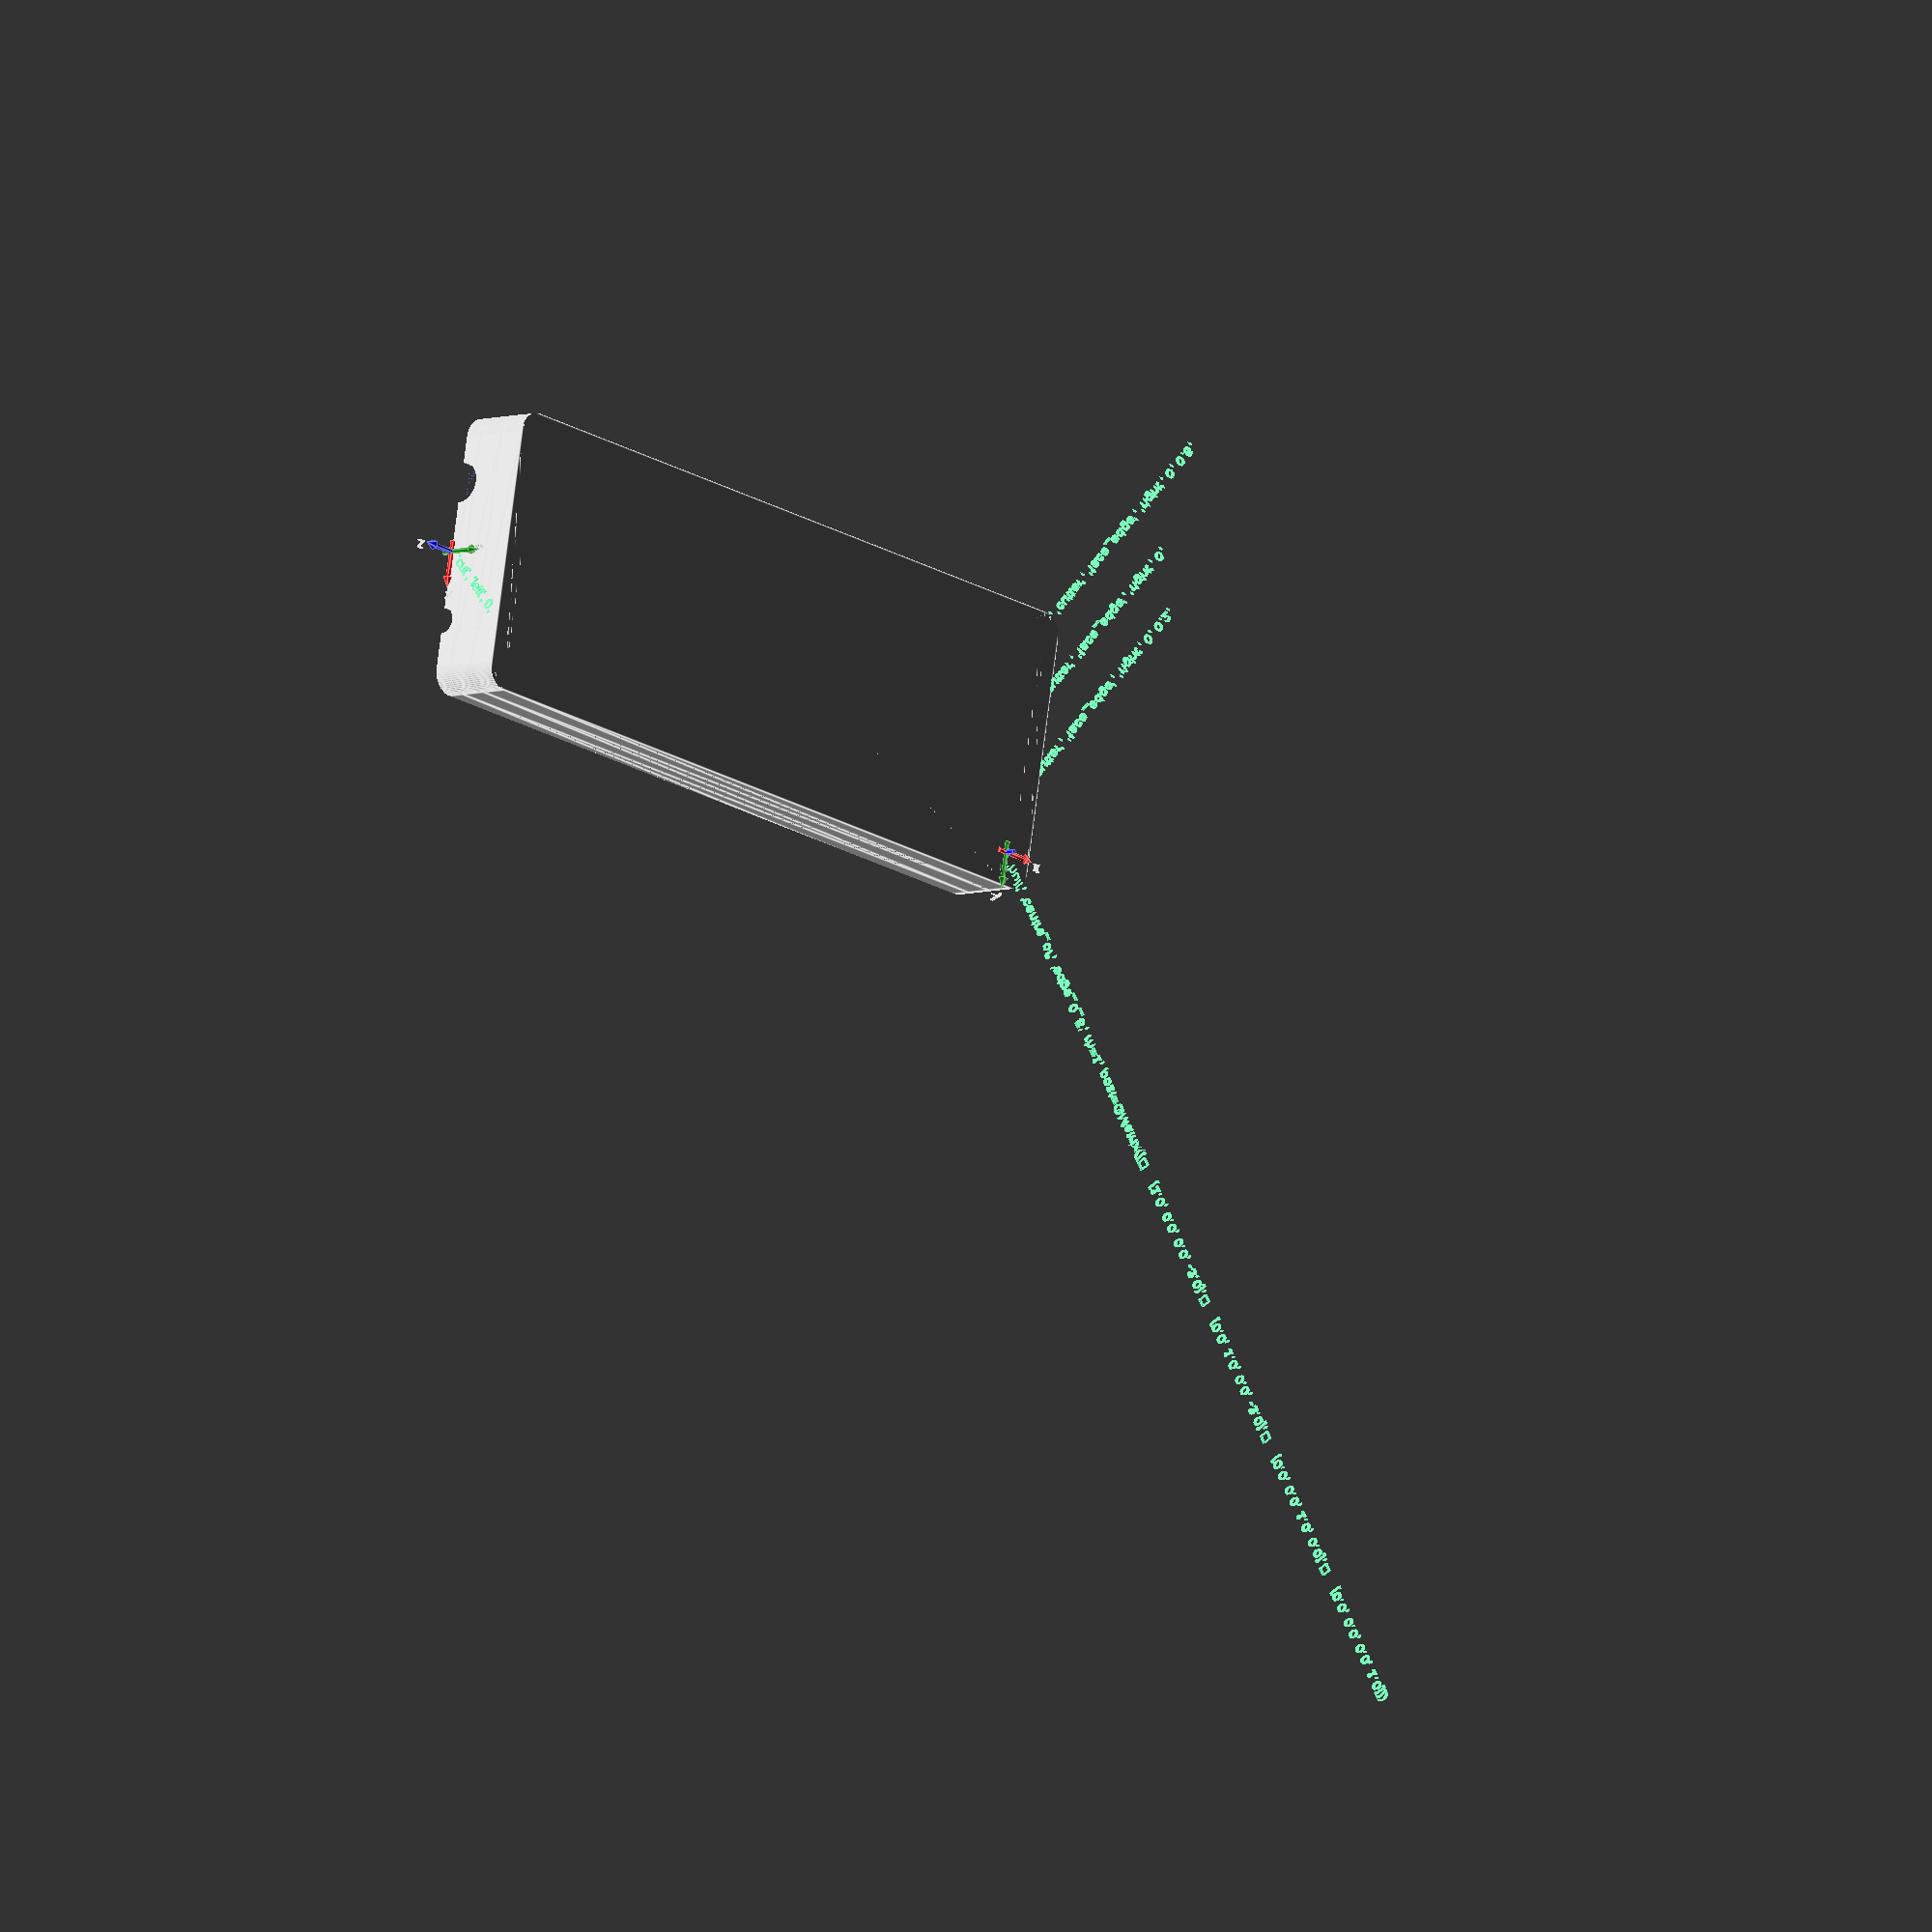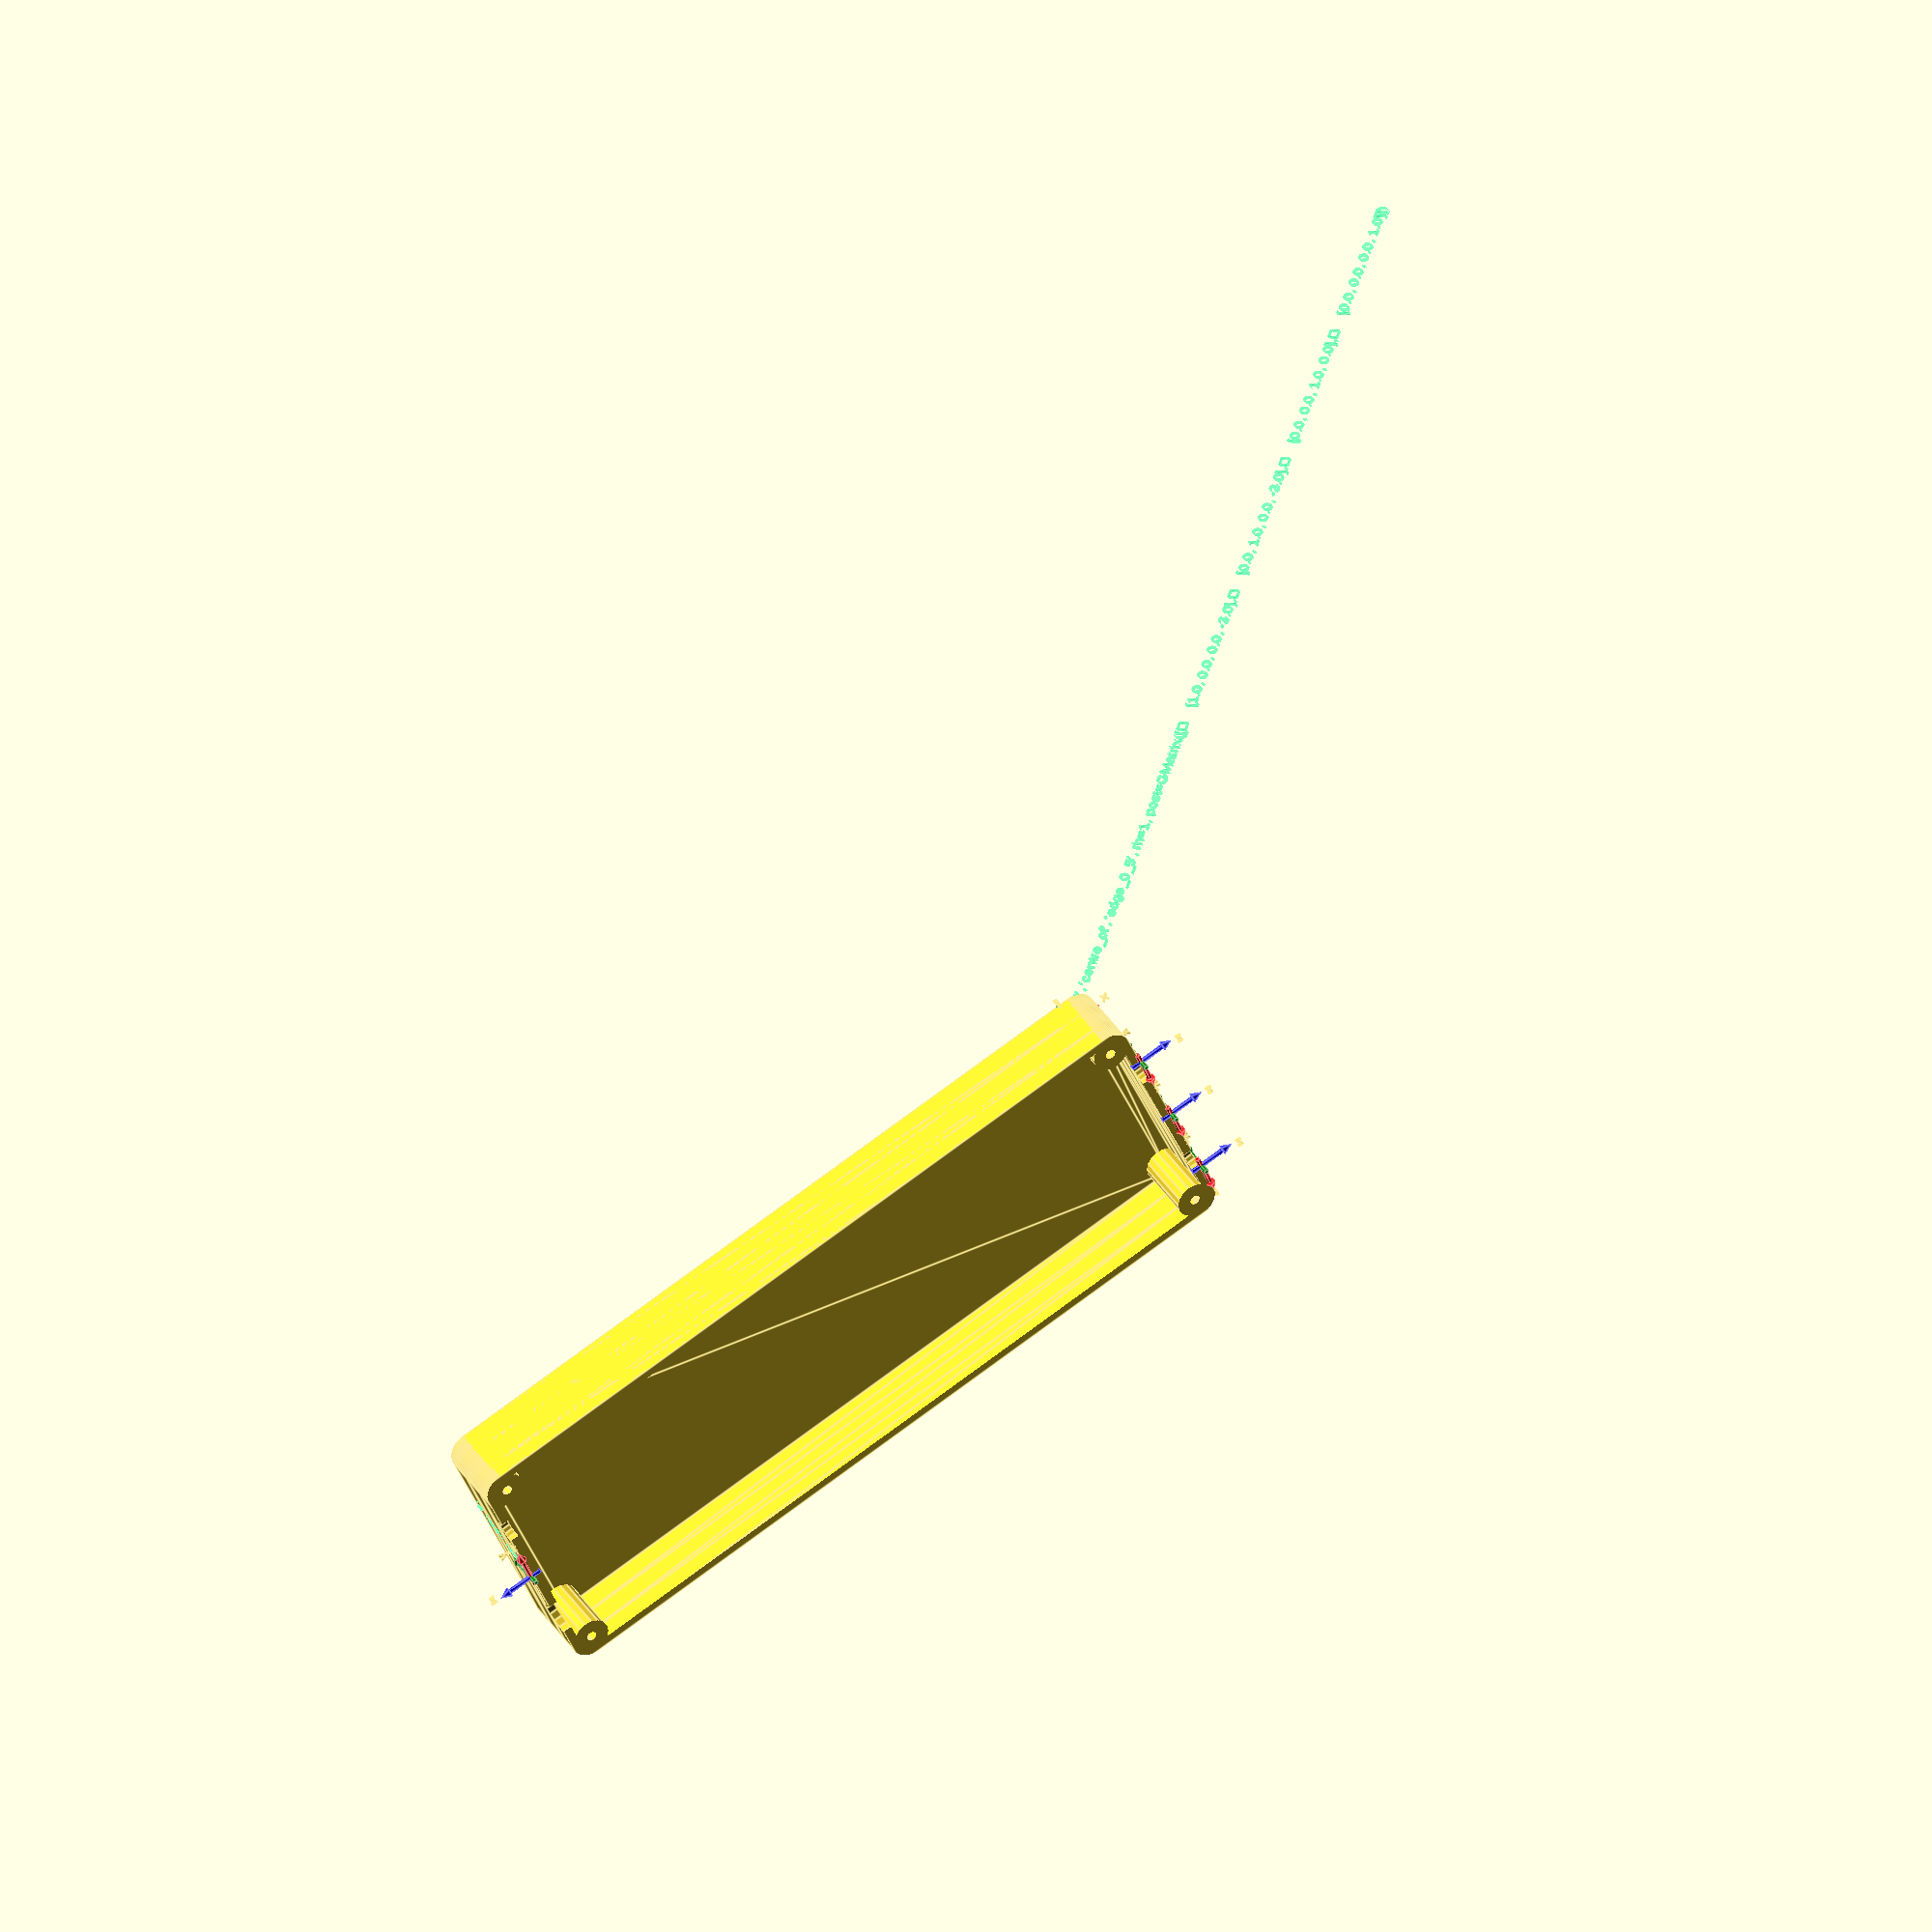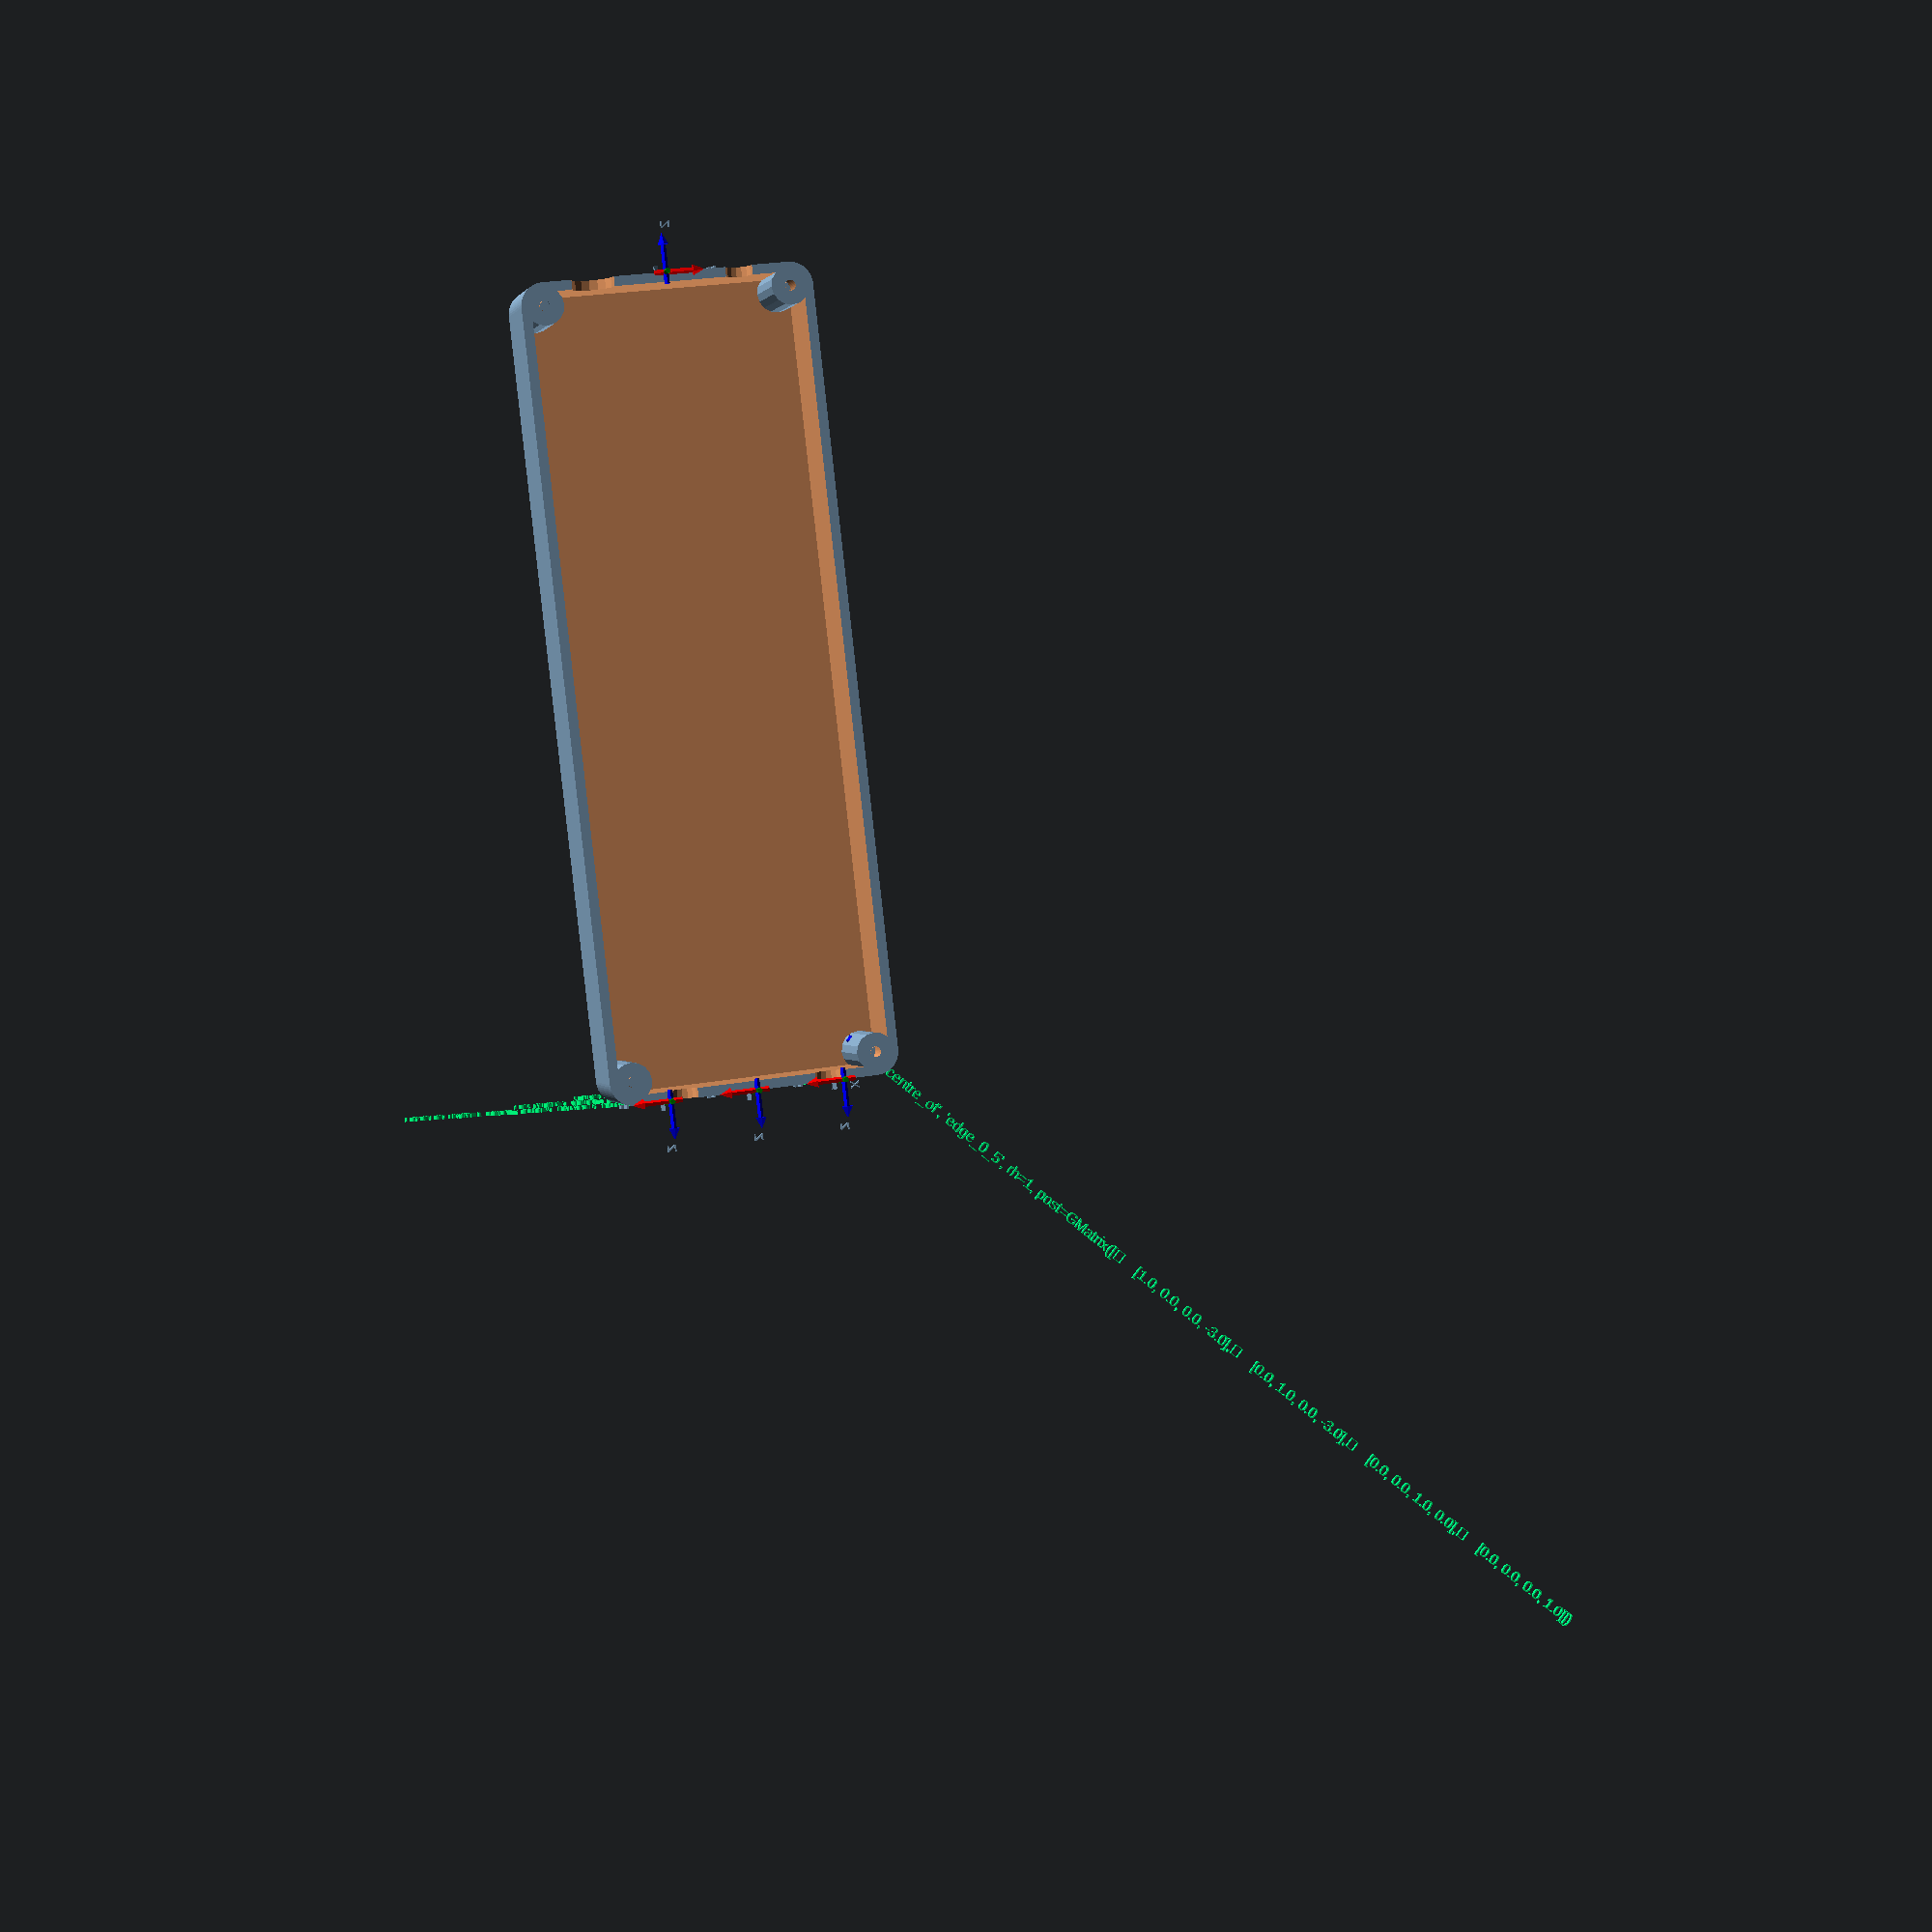
<openscad>
// Start: lazy_union
default_5_default_5();
default_5_anchor_5_non_physical_non_physical();
// End: lazy_union

// Modules.

// 'PartMaterial undef-default - anchor 5.0 non-physical'
module default_5_anchor_5_non_physical_non_physical() {
  // 'None : _combine_solids_and_holes'
  union() {
    // "'hull', 'centre_of', 'edge_0_5', rh=1, post=GMatrix([\n    [1.0, 0.0, 0.0, -3.0],\n    [0.0, 1.0, 0.0, -3.0],\n    [0.0, 0.0, 1.0, 0.0],\n    [0.0, 0.0, 0.0, 1.0]])"
    multmatrix(m=[[1.0, 1.427208705515937e-14, 0.0, 95.99999999999987], [1.427208705515937e-14, -1.0, 0.0, -28.999999999999964], [0.0, 0.0, -1.0, 15.0], [0.0, 0.0, 0.0, 1.0]]) {
      // "'hull', 'centre_of', 'edge_0_5', rh=1, post=GMatrix([\n    [1.0, 0.0, 0.0, -3.0],\n    [0.0, 1.0, 0.0, -3.0],\n    [0.0, 0.0, 1.0, 0.0],\n    [0.0, 0.0, 0.0, 1.0]]) : _combine_solids_and_holes"
      union() {
        // 'coords : _combine_solids_and_holes'
        union() {
          // 'x_arrow'
          multmatrix(m=[[0.0, 0.0, -1.0, -3.0], [0.0, -1.0, 0.0, 0.0], [-1.0, 0.0, 0.0, 0.0], [0.0, 0.0, 0.0, 1.0]]) {
            // 'x_arrow'
            color(c=[1.0, 0.0, 0.0, 1.0]) {
              // 'x_arrow : _combine_solids_and_holes'
              union() {
                // 'stem'
                multmatrix(m=[[1.0, 0.0, 0.0, 0.0], [-0.0, -1.0, -0.0, -0.0], [-0.0, -0.0, -1.0, -0.0], [0.0, 0.0, 0.0, 1.0]]) {
                  // 'stem : _combine_solids_and_holes'
                  union() {
                    // 'stem'
                    cylinder(h=10.0, r1=0.75, r2=0.75, center=false);
                  }
                }
                // 'head'
                multmatrix(m=[[1.0, 0.0, 0.0, 0.0], [0.0, -1.0, 0.0, 0.0], [0.0, 0.0, -1.0, -10.0], [0.0, 0.0, 0.0, 1.0]]) {
                  // 'head : _combine_solids_and_holes'
                  union() {
                    // 'head'
                    cylinder(h=3.0, r1=1.5, r2=0.0, center=false);
                  }
                }
              }
            }
          }
          // 'y_arrow'
          multmatrix(m=[[-1.0, 0.0, 0.0, 0.0], [0.0, 0.0, -1.0, -3.0], [0.0, -1.0, 0.0, 0.0], [0.0, 0.0, 0.0, 1.0]]) {
            // 'y_arrow'
            color(c=[0.0, 0.5019607843137255, 0.0, 1.0]) {
              // 'y_arrow : _combine_solids_and_holes'
              union() {
                // 'stem'
                multmatrix(m=[[1.0, 0.0, 0.0, 0.0], [-0.0, -1.0, -0.0, -0.0], [-0.0, -0.0, -1.0, -0.0], [0.0, 0.0, 0.0, 1.0]]) {
                  // 'stem : _combine_solids_and_holes'
                  union() {
                    // 'stem'
                    cylinder(h=10.0, r1=0.75, r2=0.75, center=false);
                  }
                }
                // 'head'
                multmatrix(m=[[1.0, 0.0, 0.0, 0.0], [0.0, -1.0, 0.0, 0.0], [0.0, 0.0, -1.0, -10.0], [0.0, 0.0, 0.0, 1.0]]) {
                  // 'head : _combine_solids_and_holes'
                  union() {
                    // 'head'
                    cylinder(h=3.0, r1=1.5, r2=0.0, center=false);
                  }
                }
              }
            }
          }
          // 'z_arrow'
          multmatrix(m=[[0.0, -1.0, 0.0, 0.0], [-1.0, 0.0, 0.0, 0.0], [0.0, 0.0, -1.0, -3.0], [0.0, 0.0, 0.0, 1.0]]) {
            // 'z_arrow'
            color(c=[0.0, 0.0, 1.0, 1.0]) {
              // 'z_arrow : _combine_solids_and_holes'
              union() {
                // 'stem'
                multmatrix(m=[[1.0, 0.0, 0.0, 0.0], [-0.0, -1.0, -0.0, -0.0], [-0.0, -0.0, -1.0, -0.0], [0.0, 0.0, 0.0, 1.0]]) {
                  // 'stem : _combine_solids_and_holes'
                  union() {
                    // 'stem'
                    cylinder(h=10.0, r1=0.75, r2=0.75, center=false);
                  }
                }
                // 'head'
                multmatrix(m=[[1.0, 0.0, 0.0, 0.0], [0.0, -1.0, 0.0, 0.0], [0.0, 0.0, -1.0, -10.0], [0.0, 0.0, 0.0, 1.0]]) {
                  // 'head : _combine_solids_and_holes'
                  union() {
                    // 'head'
                    cylinder(h=3.0, r1=1.5, r2=0.0, center=false);
                  }
                }
              }
            }
          }
        }
        // 'x'
        multmatrix(m=[[1.0, 0.0, 0.0, 11.0], [0.0, 1.0, 0.0, 0.0], [0.0, 0.0, 1.0, -0.5], [0.0, 0.0, 0.0, 1.0]]) {
          // 'x : _combine_solids_and_holes'
          union() {
            // 'x'
            linear_extrude(height=1.0) {
              translate(v=[0.0, 0.0, -0.5]) {
                text(text="x", size=3.0, halign="left", valign="bottom", spacing=1.0, direction="ltr");
              }
            }
          }
        }
        // 'y'
        multmatrix(m=[[0.0, 0.0, 1.0, -0.5], [1.0, 0.0, 0.0, 11.0], [0.0, 1.0, 0.0, 0.0], [0.0, 0.0, 0.0, 1.0]]) {
          // 'y : _combine_solids_and_holes'
          union() {
            // 'y'
            linear_extrude(height=1.0) {
              translate(v=[0.0, 0.0, -0.5]) {
                text(text="y", size=3.0, halign="left", valign="bottom", spacing=1.0, direction="ltr");
              }
            }
          }
        }
        // 'z'
        multmatrix(m=[[0.0, 1.0, 0.0, 0.0], [0.0, 0.0, 1.0, -0.5], [1.0, 0.0, 0.0, 11.0], [0.0, 0.0, 0.0, 1.0]]) {
          // 'z : _combine_solids_and_holes'
          union() {
            // 'z'
            linear_extrude(height=1.0) {
              translate(v=[0.0, 0.0, -0.5]) {
                text(text="z", size=3.0, halign="left", valign="bottom", spacing=1.0, direction="ltr");
              }
            }
          }
        }
        // 'label'
        multmatrix(m=[[0.7071067811865475, -0.7071067811865475, 0.0, 3.181980515339464], [0.7071067811865475, 0.7071067811865475, 0.0, 1.0606601717798212], [0.0, 0.0, 1.0, -0.5], [0.0, 0.0, 0.0, 1.0]]) {
          // 'label'
          color(c=[0.0, 1.0, 0.5, 1.0]) {
            // 'label : _combine_solids_and_holes'
            union() {
              // 'label'
              linear_extrude(height=1.0) {
                translate(v=[0.0, 0.0, -0.5]) {
                  text(text="'hull', 'centre_of', 'edge_0_5', rh=1, post=GMatrix([\n    [1.0, 0.0, 0.0, -3.0],\n    [0.0, 1.0, 0.0, -3.0],\n    [0.0, 0.0, 1.0, 0.0],\n    [0.0, 0.0, 0.0, 1.0]])", size=3.0, halign="left", valign="bottom", spacing=1.0, direction="ltr");
                }
              }
            }
          }
        }
      }
    }
    // "'cut', 'left', 0, "
    multmatrix(m=[[0.0, 0.0, -1.0, -105.005], [-1.0, 0.0, 0.0, 0.0], [0.0, 1.0, 0.0, -5.010000000000002], [0.0, 0.0, 0.0, 1.0]]) {
      // "'cut', 'left', 0,  : _combine_solids_and_holes"
      union() {
        // 'coords : _combine_solids_and_holes'
        union() {
          // 'x_arrow'
          multmatrix(m=[[0.0, 0.0, -1.0, -3.0], [0.0, -1.0, 0.0, 0.0], [-1.0, 0.0, 0.0, 0.0], [0.0, 0.0, 0.0, 1.0]]) {
            // 'x_arrow'
            color(c=[1.0, 0.0, 0.0, 1.0]) {
              // 'x_arrow : _combine_solids_and_holes'
              union() {
                // 'stem'
                multmatrix(m=[[1.0, 0.0, 0.0, 0.0], [-0.0, -1.0, -0.0, -0.0], [-0.0, -0.0, -1.0, -0.0], [0.0, 0.0, 0.0, 1.0]]) {
                  // 'stem : _combine_solids_and_holes'
                  union() {
                    // 'stem'
                    cylinder(h=10.0, r1=0.75, r2=0.75, center=false);
                  }
                }
                // 'head'
                multmatrix(m=[[1.0, 0.0, 0.0, 0.0], [0.0, -1.0, 0.0, 0.0], [0.0, 0.0, -1.0, -10.0], [0.0, 0.0, 0.0, 1.0]]) {
                  // 'head : _combine_solids_and_holes'
                  union() {
                    // 'head'
                    cylinder(h=3.0, r1=1.5, r2=0.0, center=false);
                  }
                }
              }
            }
          }
          // 'y_arrow'
          multmatrix(m=[[-1.0, 0.0, 0.0, 0.0], [0.0, 0.0, -1.0, -3.0], [0.0, -1.0, 0.0, 0.0], [0.0, 0.0, 0.0, 1.0]]) {
            // 'y_arrow'
            color(c=[0.0, 0.5019607843137255, 0.0, 1.0]) {
              // 'y_arrow : _combine_solids_and_holes'
              union() {
                // 'stem'
                multmatrix(m=[[1.0, 0.0, 0.0, 0.0], [-0.0, -1.0, -0.0, -0.0], [-0.0, -0.0, -1.0, -0.0], [0.0, 0.0, 0.0, 1.0]]) {
                  // 'stem : _combine_solids_and_holes'
                  union() {
                    // 'stem'
                    cylinder(h=10.0, r1=0.75, r2=0.75, center=false);
                  }
                }
                // 'head'
                multmatrix(m=[[1.0, 0.0, 0.0, 0.0], [0.0, -1.0, 0.0, 0.0], [0.0, 0.0, -1.0, -10.0], [0.0, 0.0, 0.0, 1.0]]) {
                  // 'head : _combine_solids_and_holes'
                  union() {
                    // 'head'
                    cylinder(h=3.0, r1=1.5, r2=0.0, center=false);
                  }
                }
              }
            }
          }
          // 'z_arrow'
          multmatrix(m=[[0.0, -1.0, 0.0, 0.0], [-1.0, 0.0, 0.0, 0.0], [0.0, 0.0, -1.0, -3.0], [0.0, 0.0, 0.0, 1.0]]) {
            // 'z_arrow'
            color(c=[0.0, 0.0, 1.0, 1.0]) {
              // 'z_arrow : _combine_solids_and_holes'
              union() {
                // 'stem'
                multmatrix(m=[[1.0, 0.0, 0.0, 0.0], [-0.0, -1.0, -0.0, -0.0], [-0.0, -0.0, -1.0, -0.0], [0.0, 0.0, 0.0, 1.0]]) {
                  // 'stem : _combine_solids_and_holes'
                  union() {
                    // 'stem'
                    cylinder(h=10.0, r1=0.75, r2=0.75, center=false);
                  }
                }
                // 'head'
                multmatrix(m=[[1.0, 0.0, 0.0, 0.0], [0.0, -1.0, 0.0, 0.0], [0.0, 0.0, -1.0, -10.0], [0.0, 0.0, 0.0, 1.0]]) {
                  // 'head : _combine_solids_and_holes'
                  union() {
                    // 'head'
                    cylinder(h=3.0, r1=1.5, r2=0.0, center=false);
                  }
                }
              }
            }
          }
        }
        // 'x'
        multmatrix(m=[[1.0, 0.0, 0.0, 11.0], [0.0, 1.0, 0.0, 0.0], [0.0, 0.0, 1.0, -0.5], [0.0, 0.0, 0.0, 1.0]]) {
          // 'x : _combine_solids_and_holes'
          union() {
            // 'x'
            linear_extrude(height=1.0) {
              translate(v=[0.0, 0.0, -0.5]) {
                text(text="x", size=3.0, halign="left", valign="bottom", spacing=1.0, direction="ltr");
              }
            }
          }
        }
        // 'y'
        multmatrix(m=[[0.0, 0.0, 1.0, -0.5], [1.0, 0.0, 0.0, 11.0], [0.0, 1.0, 0.0, 0.0], [0.0, 0.0, 0.0, 1.0]]) {
          // 'y : _combine_solids_and_holes'
          union() {
            // 'y'
            linear_extrude(height=1.0) {
              translate(v=[0.0, 0.0, -0.5]) {
                text(text="y", size=3.0, halign="left", valign="bottom", spacing=1.0, direction="ltr");
              }
            }
          }
        }
        // 'z'
        multmatrix(m=[[0.0, 1.0, 0.0, 0.0], [0.0, 0.0, 1.0, -0.5], [1.0, 0.0, 0.0, 11.0], [0.0, 0.0, 0.0, 1.0]]) {
          // 'z : _combine_solids_and_holes'
          union() {
            // 'z'
            linear_extrude(height=1.0) {
              translate(v=[0.0, 0.0, -0.5]) {
                text(text="z", size=3.0, halign="left", valign="bottom", spacing=1.0, direction="ltr");
              }
            }
          }
        }
        // 'label'
        multmatrix(m=[[0.7071067811865475, -0.7071067811865475, 0.0, 3.181980515339464], [0.7071067811865475, 0.7071067811865475, 0.0, 1.0606601717798212], [0.0, 0.0, 1.0, -0.5], [0.0, 0.0, 0.0, 1.0]]) {
          // 'label'
          color(c=[0.0, 1.0, 0.5, 1.0]) {
            // 'label : _combine_solids_and_holes'
            union() {
              // 'label'
              linear_extrude(height=1.0) {
                translate(v=[0.0, 0.0, -0.5]) {
                  text(text="'cut', 'left', 0, ", size=3.0, halign="left", valign="bottom", spacing=1.0, direction="ltr");
                }
              }
            }
          }
        }
      }
    }
    // "'top_cutter', 'cutter', 'face_edge', 'right', 0, "
    multmatrix(m=[[0.0, 0.0, 1.0, 105.005], [1.0, 0.0, 0.0, 0.0], [0.0, 1.0, 0.0, -5.010000000000002], [0.0, 0.0, 0.0, 1.0]]) {
      // "'top_cutter', 'cutter', 'face_edge', 'right', 0,  : _combine_solids_and_holes"
      union() {
        // 'coords : _combine_solids_and_holes'
        union() {
          // 'x_arrow'
          multmatrix(m=[[0.0, 0.0, -1.0, -3.0], [0.0, -1.0, 0.0, 0.0], [-1.0, 0.0, 0.0, 0.0], [0.0, 0.0, 0.0, 1.0]]) {
            // 'x_arrow'
            color(c=[1.0, 0.0, 0.0, 1.0]) {
              // 'x_arrow : _combine_solids_and_holes'
              union() {
                // 'stem'
                multmatrix(m=[[1.0, 0.0, 0.0, 0.0], [-0.0, -1.0, -0.0, -0.0], [-0.0, -0.0, -1.0, -0.0], [0.0, 0.0, 0.0, 1.0]]) {
                  // 'stem : _combine_solids_and_holes'
                  union() {
                    // 'stem'
                    cylinder(h=10.0, r1=0.75, r2=0.75, center=false);
                  }
                }
                // 'head'
                multmatrix(m=[[1.0, 0.0, 0.0, 0.0], [0.0, -1.0, 0.0, 0.0], [0.0, 0.0, -1.0, -10.0], [0.0, 0.0, 0.0, 1.0]]) {
                  // 'head : _combine_solids_and_holes'
                  union() {
                    // 'head'
                    cylinder(h=3.0, r1=1.5, r2=0.0, center=false);
                  }
                }
              }
            }
          }
          // 'y_arrow'
          multmatrix(m=[[-1.0, 0.0, 0.0, 0.0], [0.0, 0.0, -1.0, -3.0], [0.0, -1.0, 0.0, 0.0], [0.0, 0.0, 0.0, 1.0]]) {
            // 'y_arrow'
            color(c=[0.0, 0.5019607843137255, 0.0, 1.0]) {
              // 'y_arrow : _combine_solids_and_holes'
              union() {
                // 'stem'
                multmatrix(m=[[1.0, 0.0, 0.0, 0.0], [-0.0, -1.0, -0.0, -0.0], [-0.0, -0.0, -1.0, -0.0], [0.0, 0.0, 0.0, 1.0]]) {
                  // 'stem : _combine_solids_and_holes'
                  union() {
                    // 'stem'
                    cylinder(h=10.0, r1=0.75, r2=0.75, center=false);
                  }
                }
                // 'head'
                multmatrix(m=[[1.0, 0.0, 0.0, 0.0], [0.0, -1.0, 0.0, 0.0], [0.0, 0.0, -1.0, -10.0], [0.0, 0.0, 0.0, 1.0]]) {
                  // 'head : _combine_solids_and_holes'
                  union() {
                    // 'head'
                    cylinder(h=3.0, r1=1.5, r2=0.0, center=false);
                  }
                }
              }
            }
          }
          // 'z_arrow'
          multmatrix(m=[[0.0, -1.0, 0.0, 0.0], [-1.0, 0.0, 0.0, 0.0], [0.0, 0.0, -1.0, -3.0], [0.0, 0.0, 0.0, 1.0]]) {
            // 'z_arrow'
            color(c=[0.0, 0.0, 1.0, 1.0]) {
              // 'z_arrow : _combine_solids_and_holes'
              union() {
                // 'stem'
                multmatrix(m=[[1.0, 0.0, 0.0, 0.0], [-0.0, -1.0, -0.0, -0.0], [-0.0, -0.0, -1.0, -0.0], [0.0, 0.0, 0.0, 1.0]]) {
                  // 'stem : _combine_solids_and_holes'
                  union() {
                    // 'stem'
                    cylinder(h=10.0, r1=0.75, r2=0.75, center=false);
                  }
                }
                // 'head'
                multmatrix(m=[[1.0, 0.0, 0.0, 0.0], [0.0, -1.0, 0.0, 0.0], [0.0, 0.0, -1.0, -10.0], [0.0, 0.0, 0.0, 1.0]]) {
                  // 'head : _combine_solids_and_holes'
                  union() {
                    // 'head'
                    cylinder(h=3.0, r1=1.5, r2=0.0, center=false);
                  }
                }
              }
            }
          }
        }
        // 'x'
        multmatrix(m=[[1.0, 0.0, 0.0, 11.0], [0.0, 1.0, 0.0, 0.0], [0.0, 0.0, 1.0, -0.5], [0.0, 0.0, 0.0, 1.0]]) {
          // 'x : _combine_solids_and_holes'
          union() {
            // 'x'
            linear_extrude(height=1.0) {
              translate(v=[0.0, 0.0, -0.5]) {
                text(text="x", size=3.0, halign="left", valign="bottom", spacing=1.0, direction="ltr");
              }
            }
          }
        }
        // 'y'
        multmatrix(m=[[0.0, 0.0, 1.0, -0.5], [1.0, 0.0, 0.0, 11.0], [0.0, 1.0, 0.0, 0.0], [0.0, 0.0, 0.0, 1.0]]) {
          // 'y : _combine_solids_and_holes'
          union() {
            // 'y'
            linear_extrude(height=1.0) {
              translate(v=[0.0, 0.0, -0.5]) {
                text(text="y", size=3.0, halign="left", valign="bottom", spacing=1.0, direction="ltr");
              }
            }
          }
        }
        // 'z'
        multmatrix(m=[[0.0, 1.0, 0.0, 0.0], [0.0, 0.0, 1.0, -0.5], [1.0, 0.0, 0.0, 11.0], [0.0, 0.0, 0.0, 1.0]]) {
          // 'z : _combine_solids_and_holes'
          union() {
            // 'z'
            linear_extrude(height=1.0) {
              translate(v=[0.0, 0.0, -0.5]) {
                text(text="z", size=3.0, halign="left", valign="bottom", spacing=1.0, direction="ltr");
              }
            }
          }
        }
        // 'label'
        multmatrix(m=[[0.7071067811865475, -0.7071067811865475, 0.0, 3.181980515339464], [0.7071067811865475, 0.7071067811865475, 0.0, 1.0606601717798212], [0.0, 0.0, 1.0, -0.5], [0.0, 0.0, 0.0, 1.0]]) {
          // 'label'
          color(c=[0.0, 1.0, 0.5, 1.0]) {
            // 'label : _combine_solids_and_holes'
            union() {
              // 'label'
              linear_extrude(height=1.0) {
                translate(v=[0.0, 0.0, -0.5]) {
                  text(text="'top_cutter', 'cutter', 'face_edge', 'right', 0, ", size=3.0, halign="left", valign="bottom", spacing=1.0, direction="ltr");
                }
              }
            }
          }
        }
      }
    }
    // "'top_cutter', 'cutter', 'face_edge', 'right', 0, 0.2, "
    multmatrix(m=[[0.0, 0.0, 1.0, 105.005], [1.0, 0.0, 0.0, -22.803], [0.0, 1.0, 0.0, -5.010000000000002], [0.0, 0.0, 0.0, 1.0]]) {
      // "'top_cutter', 'cutter', 'face_edge', 'right', 0, 0.2,  : _combine_solids_and_holes"
      union() {
        // 'coords : _combine_solids_and_holes'
        union() {
          // 'x_arrow'
          multmatrix(m=[[0.0, 0.0, -1.0, -3.0], [0.0, -1.0, 0.0, 0.0], [-1.0, 0.0, 0.0, 0.0], [0.0, 0.0, 0.0, 1.0]]) {
            // 'x_arrow'
            color(c=[1.0, 0.0, 0.0, 1.0]) {
              // 'x_arrow : _combine_solids_and_holes'
              union() {
                // 'stem'
                multmatrix(m=[[1.0, 0.0, 0.0, 0.0], [-0.0, -1.0, -0.0, -0.0], [-0.0, -0.0, -1.0, -0.0], [0.0, 0.0, 0.0, 1.0]]) {
                  // 'stem : _combine_solids_and_holes'
                  union() {
                    // 'stem'
                    cylinder(h=10.0, r1=0.75, r2=0.75, center=false);
                  }
                }
                // 'head'
                multmatrix(m=[[1.0, 0.0, 0.0, 0.0], [0.0, -1.0, 0.0, 0.0], [0.0, 0.0, -1.0, -10.0], [0.0, 0.0, 0.0, 1.0]]) {
                  // 'head : _combine_solids_and_holes'
                  union() {
                    // 'head'
                    cylinder(h=3.0, r1=1.5, r2=0.0, center=false);
                  }
                }
              }
            }
          }
          // 'y_arrow'
          multmatrix(m=[[-1.0, 0.0, 0.0, 0.0], [0.0, 0.0, -1.0, -3.0], [0.0, -1.0, 0.0, 0.0], [0.0, 0.0, 0.0, 1.0]]) {
            // 'y_arrow'
            color(c=[0.0, 0.5019607843137255, 0.0, 1.0]) {
              // 'y_arrow : _combine_solids_and_holes'
              union() {
                // 'stem'
                multmatrix(m=[[1.0, 0.0, 0.0, 0.0], [-0.0, -1.0, -0.0, -0.0], [-0.0, -0.0, -1.0, -0.0], [0.0, 0.0, 0.0, 1.0]]) {
                  // 'stem : _combine_solids_and_holes'
                  union() {
                    // 'stem'
                    cylinder(h=10.0, r1=0.75, r2=0.75, center=false);
                  }
                }
                // 'head'
                multmatrix(m=[[1.0, 0.0, 0.0, 0.0], [0.0, -1.0, 0.0, 0.0], [0.0, 0.0, -1.0, -10.0], [0.0, 0.0, 0.0, 1.0]]) {
                  // 'head : _combine_solids_and_holes'
                  union() {
                    // 'head'
                    cylinder(h=3.0, r1=1.5, r2=0.0, center=false);
                  }
                }
              }
            }
          }
          // 'z_arrow'
          multmatrix(m=[[0.0, -1.0, 0.0, 0.0], [-1.0, 0.0, 0.0, 0.0], [0.0, 0.0, -1.0, -3.0], [0.0, 0.0, 0.0, 1.0]]) {
            // 'z_arrow'
            color(c=[0.0, 0.0, 1.0, 1.0]) {
              // 'z_arrow : _combine_solids_and_holes'
              union() {
                // 'stem'
                multmatrix(m=[[1.0, 0.0, 0.0, 0.0], [-0.0, -1.0, -0.0, -0.0], [-0.0, -0.0, -1.0, -0.0], [0.0, 0.0, 0.0, 1.0]]) {
                  // 'stem : _combine_solids_and_holes'
                  union() {
                    // 'stem'
                    cylinder(h=10.0, r1=0.75, r2=0.75, center=false);
                  }
                }
                // 'head'
                multmatrix(m=[[1.0, 0.0, 0.0, 0.0], [0.0, -1.0, 0.0, 0.0], [0.0, 0.0, -1.0, -10.0], [0.0, 0.0, 0.0, 1.0]]) {
                  // 'head : _combine_solids_and_holes'
                  union() {
                    // 'head'
                    cylinder(h=3.0, r1=1.5, r2=0.0, center=false);
                  }
                }
              }
            }
          }
        }
        // 'x'
        multmatrix(m=[[1.0, 0.0, 0.0, 11.0], [0.0, 1.0, 0.0, 0.0], [0.0, 0.0, 1.0, -0.5], [0.0, 0.0, 0.0, 1.0]]) {
          // 'x : _combine_solids_and_holes'
          union() {
            // 'x'
            linear_extrude(height=1.0) {
              translate(v=[0.0, 0.0, -0.5]) {
                text(text="x", size=3.0, halign="left", valign="bottom", spacing=1.0, direction="ltr");
              }
            }
          }
        }
        // 'y'
        multmatrix(m=[[0.0, 0.0, 1.0, -0.5], [1.0, 0.0, 0.0, 11.0], [0.0, 1.0, 0.0, 0.0], [0.0, 0.0, 0.0, 1.0]]) {
          // 'y : _combine_solids_and_holes'
          union() {
            // 'y'
            linear_extrude(height=1.0) {
              translate(v=[0.0, 0.0, -0.5]) {
                text(text="y", size=3.0, halign="left", valign="bottom", spacing=1.0, direction="ltr");
              }
            }
          }
        }
        // 'z'
        multmatrix(m=[[0.0, 1.0, 0.0, 0.0], [0.0, 0.0, 1.0, -0.5], [1.0, 0.0, 0.0, 11.0], [0.0, 0.0, 0.0, 1.0]]) {
          // 'z : _combine_solids_and_holes'
          union() {
            // 'z'
            linear_extrude(height=1.0) {
              translate(v=[0.0, 0.0, -0.5]) {
                text(text="z", size=3.0, halign="left", valign="bottom", spacing=1.0, direction="ltr");
              }
            }
          }
        }
        // 'label'
        multmatrix(m=[[0.7071067811865475, -0.7071067811865475, 0.0, 3.181980515339464], [0.7071067811865475, 0.7071067811865475, 0.0, 1.0606601717798212], [0.0, 0.0, 1.0, -0.5], [0.0, 0.0, 0.0, 1.0]]) {
          // 'label'
          color(c=[0.0, 1.0, 0.5, 1.0]) {
            // 'label : _combine_solids_and_holes'
            union() {
              // 'label'
              linear_extrude(height=1.0) {
                translate(v=[0.0, 0.0, -0.5]) {
                  text(text="'top_cutter', 'cutter', 'face_edge', 'right', 0, 0.2, ", size=3.0, halign="left", valign="bottom", spacing=1.0, direction="ltr");
                }
              }
            }
          }
        }
      }
    }
    // "'top_cutter', 'cutter', 'face_edge', 'right', 0, 0.8, "
    multmatrix(m=[[0.0, 0.0, 1.0, 105.005], [1.0, 0.0, 0.0, 22.803000000000004], [0.0, 1.0, 0.0, -5.010000000000002], [0.0, 0.0, 0.0, 1.0]]) {
      // "'top_cutter', 'cutter', 'face_edge', 'right', 0, 0.8,  : _combine_solids_and_holes"
      union() {
        // 'coords : _combine_solids_and_holes'
        union() {
          // 'x_arrow'
          multmatrix(m=[[0.0, 0.0, -1.0, -3.0], [0.0, -1.0, 0.0, 0.0], [-1.0, 0.0, 0.0, 0.0], [0.0, 0.0, 0.0, 1.0]]) {
            // 'x_arrow'
            color(c=[1.0, 0.0, 0.0, 1.0]) {
              // 'x_arrow : _combine_solids_and_holes'
              union() {
                // 'stem'
                multmatrix(m=[[1.0, 0.0, 0.0, 0.0], [-0.0, -1.0, -0.0, -0.0], [-0.0, -0.0, -1.0, -0.0], [0.0, 0.0, 0.0, 1.0]]) {
                  // 'stem : _combine_solids_and_holes'
                  union() {
                    // 'stem'
                    cylinder(h=10.0, r1=0.75, r2=0.75, center=false);
                  }
                }
                // 'head'
                multmatrix(m=[[1.0, 0.0, 0.0, 0.0], [0.0, -1.0, 0.0, 0.0], [0.0, 0.0, -1.0, -10.0], [0.0, 0.0, 0.0, 1.0]]) {
                  // 'head : _combine_solids_and_holes'
                  union() {
                    // 'head'
                    cylinder(h=3.0, r1=1.5, r2=0.0, center=false);
                  }
                }
              }
            }
          }
          // 'y_arrow'
          multmatrix(m=[[-1.0, 0.0, 0.0, 0.0], [0.0, 0.0, -1.0, -3.0], [0.0, -1.0, 0.0, 0.0], [0.0, 0.0, 0.0, 1.0]]) {
            // 'y_arrow'
            color(c=[0.0, 0.5019607843137255, 0.0, 1.0]) {
              // 'y_arrow : _combine_solids_and_holes'
              union() {
                // 'stem'
                multmatrix(m=[[1.0, 0.0, 0.0, 0.0], [-0.0, -1.0, -0.0, -0.0], [-0.0, -0.0, -1.0, -0.0], [0.0, 0.0, 0.0, 1.0]]) {
                  // 'stem : _combine_solids_and_holes'
                  union() {
                    // 'stem'
                    cylinder(h=10.0, r1=0.75, r2=0.75, center=false);
                  }
                }
                // 'head'
                multmatrix(m=[[1.0, 0.0, 0.0, 0.0], [0.0, -1.0, 0.0, 0.0], [0.0, 0.0, -1.0, -10.0], [0.0, 0.0, 0.0, 1.0]]) {
                  // 'head : _combine_solids_and_holes'
                  union() {
                    // 'head'
                    cylinder(h=3.0, r1=1.5, r2=0.0, center=false);
                  }
                }
              }
            }
          }
          // 'z_arrow'
          multmatrix(m=[[0.0, -1.0, 0.0, 0.0], [-1.0, 0.0, 0.0, 0.0], [0.0, 0.0, -1.0, -3.0], [0.0, 0.0, 0.0, 1.0]]) {
            // 'z_arrow'
            color(c=[0.0, 0.0, 1.0, 1.0]) {
              // 'z_arrow : _combine_solids_and_holes'
              union() {
                // 'stem'
                multmatrix(m=[[1.0, 0.0, 0.0, 0.0], [-0.0, -1.0, -0.0, -0.0], [-0.0, -0.0, -1.0, -0.0], [0.0, 0.0, 0.0, 1.0]]) {
                  // 'stem : _combine_solids_and_holes'
                  union() {
                    // 'stem'
                    cylinder(h=10.0, r1=0.75, r2=0.75, center=false);
                  }
                }
                // 'head'
                multmatrix(m=[[1.0, 0.0, 0.0, 0.0], [0.0, -1.0, 0.0, 0.0], [0.0, 0.0, -1.0, -10.0], [0.0, 0.0, 0.0, 1.0]]) {
                  // 'head : _combine_solids_and_holes'
                  union() {
                    // 'head'
                    cylinder(h=3.0, r1=1.5, r2=0.0, center=false);
                  }
                }
              }
            }
          }
        }
        // 'x'
        multmatrix(m=[[1.0, 0.0, 0.0, 11.0], [0.0, 1.0, 0.0, 0.0], [0.0, 0.0, 1.0, -0.5], [0.0, 0.0, 0.0, 1.0]]) {
          // 'x : _combine_solids_and_holes'
          union() {
            // 'x'
            linear_extrude(height=1.0) {
              translate(v=[0.0, 0.0, -0.5]) {
                text(text="x", size=3.0, halign="left", valign="bottom", spacing=1.0, direction="ltr");
              }
            }
          }
        }
        // 'y'
        multmatrix(m=[[0.0, 0.0, 1.0, -0.5], [1.0, 0.0, 0.0, 11.0], [0.0, 1.0, 0.0, 0.0], [0.0, 0.0, 0.0, 1.0]]) {
          // 'y : _combine_solids_and_holes'
          union() {
            // 'y'
            linear_extrude(height=1.0) {
              translate(v=[0.0, 0.0, -0.5]) {
                text(text="y", size=3.0, halign="left", valign="bottom", spacing=1.0, direction="ltr");
              }
            }
          }
        }
        // 'z'
        multmatrix(m=[[0.0, 1.0, 0.0, 0.0], [0.0, 0.0, 1.0, -0.5], [1.0, 0.0, 0.0, 11.0], [0.0, 0.0, 0.0, 1.0]]) {
          // 'z : _combine_solids_and_holes'
          union() {
            // 'z'
            linear_extrude(height=1.0) {
              translate(v=[0.0, 0.0, -0.5]) {
                text(text="z", size=3.0, halign="left", valign="bottom", spacing=1.0, direction="ltr");
              }
            }
          }
        }
        // 'label'
        multmatrix(m=[[0.7071067811865475, -0.7071067811865475, 0.0, 3.181980515339464], [0.7071067811865475, 0.7071067811865475, 0.0, 1.0606601717798212], [0.0, 0.0, 1.0, -0.5], [0.0, 0.0, 0.0, 1.0]]) {
          // 'label'
          color(c=[0.0, 1.0, 0.5, 1.0]) {
            // 'label : _combine_solids_and_holes'
            union() {
              // 'label'
              linear_extrude(height=1.0) {
                translate(v=[0.0, 0.0, -0.5]) {
                  text(text="'top_cutter', 'cutter', 'face_edge', 'right', 0, 0.8, ", size=3.0, halign="left", valign="bottom", spacing=1.0, direction="ltr");
                }
              }
            }
          }
        }
      }
    }
  }
} // end module default_5_anchor_5_non_physical_non_physical

// 'PartMaterial undef-default - default 5.0'
module default_5_default_5() {
  // 'None : _combine_solids_and_holes'
  union() {
    // 'default : _combine_solids_and_holes'
    union() {
      // 'cut_case : _combine_solids_and_holes'
      intersection() {
        // '_combine_solids_and_holes'
        difference() {
          // 'assembled : _combine_solids_and_holes'
          union() {
            // '_combine_solids_and_holes'
            difference() {
              // 'shell : _combine_solids_and_holes'
              union() {
                // 'outer : _combine_solids_and_holes'
                union() {
                  // 'hull'
                  multmatrix(m=[[1.0, 0.0, 0.0, -105.0], [0.0, 1.0, 0.0, -38.0], [0.0, 0.0, 1.0, -15.0], [0.0, 0.0, 0.0, 1.0]]) {
                    // 'hull : _combine_solids_and_holes'
                    union() {
                      // 'hull'
                      linear_extrude(height=30.0, twist=0.0, slices=4, scale=[1.0, 1.0]) {
                        polygon(points=[[6.0, 0.0], [204.0, 0.0], [204.58810284197736, 0.028891639966826865], [205.17054193209677, 0.11528831758063163], [205.74170806352677, 0.25835798560676615], [206.29610059419053, 0.4567228049323022], [206.82838042095597, 0.7084724139098952], [207.3334213981176, 1.0111823261847555], [207.80635970498184, 1.3619372798236045], [208.24264068711926, 1.75735931288074], [208.6380627201764, 2.1936402950181506], [208.98881767381525, 2.6665786018824074], [209.2915275860901, 3.171619579044032], [209.5432771950677, 3.7038994058094756], [209.74164201439322, 4.258291936473237], [209.88471168241935, 4.829458067903237], [209.97110836003316, 5.411897158022639], [210.0, 6.0], [210.0, 70.0], [209.97110836003318, 70.58810284197736], [209.88471168241938, 71.17054193209677], [209.74164201439325, 71.74170806352677], [209.5432771950677, 72.29610059419053], [209.29152758609013, 72.82838042095598], [208.98881767381525, 73.33342139811761], [208.6380627201764, 73.80635970498187], [208.24264068711926, 74.24264068711929], [207.80635970498187, 74.63806272017642], [207.3334213981176, 74.98881767381528], [206.828380420956, 75.29152758609014], [206.29610059419053, 75.54327719506773], [205.74170806352677, 75.74164201439328], [205.17054193209677, 75.88471168241941], [204.58810284197736, 75.97110836003321], [204.0, 76.00000000000004], [6.0, 76.0], [5.411897158022635, 75.97110836003318], [4.829458067903229, 75.88471168241938], [4.258291936473224, 75.74164201439325], [3.703899405809458, 75.54327719506772], [3.171619579044011, 75.29152758609013], [2.6665786018823843, 74.98881767381528], [2.1936402950181217, 74.63806272017642], [1.7573593128807081, 74.24264068711929], [1.3619372798235716, 73.80635970498187], [1.0111823261847208, 73.33342139811762], [0.7084724139098606, 72.82838042095598], [0.45672280493226936, 72.29610059419053], [0.25835798560673506, 71.74170806352677], [0.11528831758060498, 71.17054193209677], [0.02889163996680555, 70.58810284197736], [-1.509903313490213e-14, 70.0], [0.0, 6.0], [0.028891639966817984, 5.411897158022636], [0.11528831758061742, 4.829458067903229], [0.2583579856067466, 4.258291936473227], [0.4567228049322791, 3.7038994058094614], [0.7084724139098695, 3.171619579044014], [1.011182326184727, 2.666578601882388], [1.361937279823577, 2.193640295018128], [1.7573593128807135, 1.7573593128807152], [2.193640295018124, 1.3619372798235796], [2.6665786018823865, 1.0111823261847288], [3.1716195790440125, 0.7084724139098704], [3.7038994058094574, 0.4567228049322809], [4.258291936473225, 0.2583579856067466], [4.829458067903227, 0.1152883175806183], [5.4118971580226365, 0.028891639966817984]]);
                      }
                    }
                  }
                }
              }
              // 'shell'
              union() {
                // 'hull'
                multmatrix(m=[[1.0, 0.0, 0.0, -102.5], [0.0, 1.0, 0.0, -35.5], [0.0, 0.0, 1.0, -12.5], [0.0, 0.0, 0.0, 1.0]]) {
                  // 'hull : _combine_solids_and_holes'
                  union() {
                    // 'hull'
                    linear_extrude(height=25.0, twist=0.0, slices=4, scale=[1.0, 1.0]) {
                      polygon(points=[[3.5, 0.0], [201.5, 0.0], [201.84305999115347, 0.016853456647305975], [202.18281612705644, 0.06725151858868417], [202.5159963703906, 0.150708824937257], [202.83939201327783, 0.26642163621048187], [203.149888578891, 0.41327557478074217], [203.44449581556862, 0.589856356941076], [203.72037649457278, 0.7944634132304054], [203.9748737341529, 1.0251262658470695], [204.20553658676957, 1.279623505427228], [204.41014364305892, 1.5555041844313817], [204.58672442521924, 1.8501114211089997], [204.7335783637895, 2.16060798672218], [204.84929117506272, 2.4840036296093775], [204.9327484814113, 2.8171838729435494], [204.98314654335266, 3.156940008846537], [204.99999999999997, 3.5], [205.0, 67.5], [204.9831465433527, 67.84305999115347], [204.9327484814113, 68.18281612705644], [204.84929117506272, 68.51599637039061], [204.7335783637895, 68.8393920132778], [204.58672442521924, 69.14988857889098], [204.41014364305892, 69.44449581556859], [204.20553658676957, 69.72037649457275], [203.9748737341529, 69.9748737341529], [203.72037649457275, 70.20553658676955], [203.44449581556862, 70.41014364305889], [203.149888578891, 70.58672442521922], [202.8393920132778, 70.73357836378946], [202.5159963703906, 70.84929117506269], [202.18281612705644, 70.93274848141127], [201.84305999115347, 70.98314654335263], [201.5, 70.99999999999994], [3.5, 71.0], [3.1569400088465382, 70.98314654335269], [2.817183872943551, 70.93274848141131], [2.484003629609382, 70.84929117506273], [2.160607986722186, 70.7335783637895], [1.8501114211090086, 70.58672442521924], [1.5555041844313924, 70.4101436430589], [1.2796235054272405, 70.20553658676958], [1.0251262658470846, 69.97487373415292], [0.7944634132304209, 69.72037649457276], [0.5898563569410915, 69.4444958155686], [0.41327557478075816, 69.149888578891], [0.26642163621049697, 68.83939201327782], [0.15070882493726945, 68.51599637039062], [0.06725151858869394, 68.18281612705646], [0.016853456647311305, 67.84305999115347], [4.440892098500626e-16, 67.5], [0.0, 3.5], [0.016853456647311305, 3.1569400088465374], [0.06725151858869349, 2.8171838729435517], [0.150708824937269, 2.484003629609382], [0.2664216362104965, 2.1606079867221855], [0.4132755747807577, 1.850111421109008], [0.5898563569410915, 1.5555041844313926], [0.7944634132304205, 1.279623505427241], [1.025126265847084, 1.0251262658470837], [1.27962350542724, 0.7944634132304214], [1.5555041844313922, 0.589856356941092], [1.8501114211090084, 0.41327557478075727], [2.1606079867221855, 0.2664216362104965], [2.484003629609382, 0.150708824937269], [2.8171838729435508, 0.06725151858869349], [3.1569400088465382, 0.01685345664731086]]);
                    }
                  }
                }
              }
            }
            // ('mount', 0)
            multmatrix(m=[[1.0, 1.427208705515937e-14, 0.0, 98.99999999999991], [1.427208705515937e-14, -1.0, 0.0, -31.999999999999922], [0.0, 0.0, -1.0, 15.0], [0.0, 0.0, 0.0, 1.0]]) {
              // "('mount', 0) : _combine_solids_and_holes"
              union() {
                // ('mount', 0)
                cylinder(h=30.0, r1=5.0, r2=5.0, center=false, $fn=16);
              }
            }
            // ('screw_hole', 0)
            multmatrix(m=[[1.0, 1.427208705515937e-14, 0.0, 98.99999999999991], [1.427208705515937e-14, -1.0, 0.0, -31.999999999999922], [0.0, 0.0, -1.0, -15.0], [0.0, 0.0, 0.0, 1.0]]) {
              // 'thru'
              multmatrix(m=[[1.0, 0.0, 0.0, 0.0], [0.0, -1.0, 0.0, 0.0], [0.0, 0.0, -1.0, -5.0], [0.0, 0.0, 0.0, 1.0]]) {
                // 'outer'
                multmatrix(m=[[1.0, 0.0, 0.0, 0.0], [-0.0, -1.0, -0.0, -0.0], [-0.0, -0.0, -1.0, 5.01], [0.0, 0.0, 0.0, 1.0]]) {
                  // 'outer : _combine_solids_and_holes'
                  union() {
                    // 'pie : _combine_solids_and_holes'
                    union() {
                      // 'pie'
                      polyhedron(points=[[0.0, 0.0, 0.0], [4.4, 0.0, 0.0], [4.4, 0.0, 10.02], [0.0, 0.0, 10.02], [0.0, 0.0, 0.0], [4.065069943049662, 1.6838071024063952, 0.0], [4.065069943049662, 1.6838071024063952, 10.02], [0.0, 0.0, 10.02], [0.0, 0.0, 0.0], [3.1112698372208096, 3.1112698372208096, 0.0], [3.1112698372208096, 3.1112698372208096, 10.02], [0.0, 0.0, 10.02], [0.0, 0.0, 0.0], [1.6838071024063954, 4.065069943049662, 0.0], [1.6838071024063954, 4.065069943049662, 10.02], [0.0, 0.0, 10.02], [0.0, 0.0, 0.0], [0.0, 4.4, 0.0], [0.0, 4.4, 10.02], [0.0, 0.0, 10.02], [0.0, 0.0, 0.0], [-1.683807102406395, 4.065069943049662, 0.0], [-1.683807102406395, 4.065069943049662, 10.02], [0.0, 0.0, 10.02], [0.0, 0.0, 0.0], [-3.111269837220809, 3.1112698372208096, 0.0], [-3.111269837220809, 3.1112698372208096, 10.02], [0.0, 0.0, 10.02], [0.0, 0.0, 0.0], [-4.065069943049662, 1.6838071024063956, 0.0], [-4.065069943049662, 1.6838071024063956, 10.02], [0.0, 0.0, 10.02], [0.0, 0.0, 0.0], [-4.4, 0.0, 0.0], [-4.4, 0.0, 10.02], [0.0, 0.0, 10.02], [0.0, 0.0, 0.0], [-4.065069943049663, -1.6838071024063948, 0.0], [-4.065069943049663, -1.6838071024063948, 10.02], [0.0, 0.0, 10.02], [0.0, 0.0, 0.0], [-3.11126983722081, -3.111269837220809, 0.0], [-3.11126983722081, -3.111269837220809, 10.02], [0.0, 0.0, 10.02], [0.0, 0.0, 0.0], [-1.6838071024063976, -4.065069943049661, 0.0], [-1.6838071024063976, -4.065069943049661, 10.02], [0.0, 0.0, 10.02], [0.0, 0.0, 0.0], [0.0, -4.4, 0.0], [0.0, -4.4, 10.02], [0.0, 0.0, 10.02], [0.0, 0.0, 0.0], [1.683807102406396, -4.065069943049662, 0.0], [1.683807102406396, -4.065069943049662, 10.02], [0.0, 0.0, 10.02], [0.0, 0.0, 0.0], [3.1112698372208087, -3.11126983722081, 0.0], [3.1112698372208087, -3.11126983722081, 10.02], [0.0, 0.0, 10.02], [0.0, 0.0, 0.0], [4.065069943049661, -1.6838071024063979, 0.0], [4.065069943049661, -1.6838071024063979, 10.02], [0.0, 0.0, 10.02], [0.0, 0.0, 0.0], [4.4, 0.0, 0.0], [4.4, 0.0, 10.02], [0.0, 0.0, 10.02]], faces=[[0, 4, 5, 1], [1, 5, 6, 2], [2, 6, 7, 3], [3, 7, 4, 0], [4, 8, 9, 5], [5, 9, 10, 6], [6, 10, 11, 7], [7, 11, 8, 4], [8, 12, 13, 9], [9, 13, 14, 10], [10, 14, 15, 11], [11, 15, 12, 8], [12, 16, 17, 13], [13, 17, 18, 14], [14, 18, 19, 15], [15, 19, 16, 12], [16, 20, 21, 17], [17, 21, 22, 18], [18, 22, 23, 19], [19, 23, 20, 16], [20, 24, 25, 21], [21, 25, 26, 22], [22, 26, 27, 23], [23, 27, 24, 20], [24, 28, 29, 25], [25, 29, 30, 26], [26, 30, 31, 27], [27, 31, 28, 24], [28, 32, 33, 29], [29, 33, 34, 30], [30, 34, 35, 31], [31, 35, 32, 28], [32, 36, 37, 33], [33, 37, 38, 34], [34, 38, 39, 35], [35, 39, 36, 32], [36, 40, 41, 37], [37, 41, 42, 38], [38, 42, 43, 39], [39, 43, 40, 36], [40, 44, 45, 41], [41, 45, 46, 42], [42, 46, 47, 43], [43, 47, 44, 40], [44, 48, 49, 45], [45, 49, 50, 46], [46, 50, 51, 47], [47, 51, 48, 44], [48, 52, 53, 49], [49, 53, 54, 50], [50, 54, 55, 51], [51, 55, 52, 48], [52, 56, 57, 53], [53, 57, 58, 54], [54, 58, 59, 55], [55, 59, 56, 52], [56, 60, 61, 57], [57, 61, 62, 58], [58, 62, 63, 59], [59, 63, 60, 56], [60, 64, 65, 61], [61, 65, 66, 62], [62, 66, 67, 63], [63, 67, 64, 60], [64, 0, 1, 65], [65, 1, 2, 66], [66, 2, 3, 67], [67, 3, 0, 64]], convexity=10);
                    }
                  }
                }
              }
              // 'tap'
              multmatrix(m=[[1.0, 0.0, 0.0, 0.0], [0.0, -1.0, 0.0, 0.0], [0.0, 0.0, -1.0, -17.479999999999997], [0.0, 0.0, 0.0, 1.0]]) {
                // 'outer'
                multmatrix(m=[[1.0, 0.0, 0.0, 0.0], [-0.0, -1.0, -0.0, -0.0], [-0.0, -0.0, -1.0, 7.51], [0.0, 0.0, 0.0, 1.0]]) {
                  // 'outer : _combine_solids_and_holes'
                  union() {
                    // 'pie : _combine_solids_and_holes'
                    union() {
                      // 'pie'
                      polyhedron(points=[[0.0, 0.0, 0.0], [4.4, 0.0, 0.0], [4.4, 0.0, 15.02], [0.0, 0.0, 15.02], [0.0, 0.0, 0.0], [4.065069943049662, 1.6838071024063952, 0.0], [4.065069943049662, 1.6838071024063952, 15.02], [0.0, 0.0, 15.02], [0.0, 0.0, 0.0], [3.1112698372208096, 3.1112698372208096, 0.0], [3.1112698372208096, 3.1112698372208096, 15.02], [0.0, 0.0, 15.02], [0.0, 0.0, 0.0], [1.6838071024063954, 4.065069943049662, 0.0], [1.6838071024063954, 4.065069943049662, 15.02], [0.0, 0.0, 15.02], [0.0, 0.0, 0.0], [0.0, 4.4, 0.0], [0.0, 4.4, 15.02], [0.0, 0.0, 15.02], [0.0, 0.0, 0.0], [-1.683807102406395, 4.065069943049662, 0.0], [-1.683807102406395, 4.065069943049662, 15.02], [0.0, 0.0, 15.02], [0.0, 0.0, 0.0], [-3.111269837220809, 3.1112698372208096, 0.0], [-3.111269837220809, 3.1112698372208096, 15.02], [0.0, 0.0, 15.02], [0.0, 0.0, 0.0], [-4.065069943049662, 1.6838071024063956, 0.0], [-4.065069943049662, 1.6838071024063956, 15.02], [0.0, 0.0, 15.02], [0.0, 0.0, 0.0], [-4.4, 0.0, 0.0], [-4.4, 0.0, 15.02], [0.0, 0.0, 15.02], [0.0, 0.0, 0.0], [-4.065069943049663, -1.6838071024063948, 0.0], [-4.065069943049663, -1.6838071024063948, 15.02], [0.0, 0.0, 15.02], [0.0, 0.0, 0.0], [-3.11126983722081, -3.111269837220809, 0.0], [-3.11126983722081, -3.111269837220809, 15.02], [0.0, 0.0, 15.02], [0.0, 0.0, 0.0], [-1.6838071024063976, -4.065069943049661, 0.0], [-1.6838071024063976, -4.065069943049661, 15.02], [0.0, 0.0, 15.02], [0.0, 0.0, 0.0], [0.0, -4.4, 0.0], [0.0, -4.4, 15.02], [0.0, 0.0, 15.02], [0.0, 0.0, 0.0], [1.683807102406396, -4.065069943049662, 0.0], [1.683807102406396, -4.065069943049662, 15.02], [0.0, 0.0, 15.02], [0.0, 0.0, 0.0], [3.1112698372208087, -3.11126983722081, 0.0], [3.1112698372208087, -3.11126983722081, 15.02], [0.0, 0.0, 15.02], [0.0, 0.0, 0.0], [4.065069943049661, -1.6838071024063979, 0.0], [4.065069943049661, -1.6838071024063979, 15.02], [0.0, 0.0, 15.02], [0.0, 0.0, 0.0], [4.4, 0.0, 0.0], [4.4, 0.0, 15.02], [0.0, 0.0, 15.02]], faces=[[0, 4, 5, 1], [1, 5, 6, 2], [2, 6, 7, 3], [3, 7, 4, 0], [4, 8, 9, 5], [5, 9, 10, 6], [6, 10, 11, 7], [7, 11, 8, 4], [8, 12, 13, 9], [9, 13, 14, 10], [10, 14, 15, 11], [11, 15, 12, 8], [12, 16, 17, 13], [13, 17, 18, 14], [14, 18, 19, 15], [15, 19, 16, 12], [16, 20, 21, 17], [17, 21, 22, 18], [18, 22, 23, 19], [19, 23, 20, 16], [20, 24, 25, 21], [21, 25, 26, 22], [22, 26, 27, 23], [23, 27, 24, 20], [24, 28, 29, 25], [25, 29, 30, 26], [26, 30, 31, 27], [27, 31, 28, 24], [28, 32, 33, 29], [29, 33, 34, 30], [30, 34, 35, 31], [31, 35, 32, 28], [32, 36, 37, 33], [33, 37, 38, 34], [34, 38, 39, 35], [35, 39, 36, 32], [36, 40, 41, 37], [37, 41, 42, 38], [38, 42, 43, 39], [39, 43, 40, 36], [40, 44, 45, 41], [41, 45, 46, 42], [42, 46, 47, 43], [43, 47, 44, 40], [44, 48, 49, 45], [45, 49, 50, 46], [46, 50, 51, 47], [47, 51, 48, 44], [48, 52, 53, 49], [49, 53, 54, 50], [50, 54, 55, 51], [51, 55, 52, 48], [52, 56, 57, 53], [53, 57, 58, 54], [54, 58, 59, 55], [55, 59, 56, 52], [56, 60, 61, 57], [57, 61, 62, 58], [58, 62, 63, 59], [59, 63, 60, 56], [60, 64, 65, 61], [61, 65, 66, 62], [62, 66, 67, 63], [63, 67, 64, 60], [64, 0, 1, 65], [65, 1, 2, 66], [66, 2, 3, 67], [67, 3, 0, 64]], convexity=10);
                    }
                  }
                }
              }
            }
            // ('mount', 1)
            multmatrix(m=[[-7.105427357600901e-15, 1.0, 0.0, 98.99999999999991], [1.0, 7.105427357600901e-15, 0.0, 31.999999999999957], [0.0, 0.0, -1.0, 15.0], [0.0, 0.0, 0.0, 1.0]]) {
              // "('mount', 1) : _combine_solids_and_holes"
              union() {
                // ('mount', 1)
                cylinder(h=30.0, r1=5.0, r2=5.0, center=false, $fn=16);
              }
            }
            // ('screw_hole', 1)
            multmatrix(m=[[-7.105427357600901e-15, 1.0, 0.0, 98.99999999999991], [1.0, 7.105427357600901e-15, 0.0, 31.999999999999957], [0.0, 0.0, -1.0, -15.0], [0.0, 0.0, 0.0, 1.0]]) {
              // 'thru'
              multmatrix(m=[[1.0, 0.0, 0.0, 0.0], [0.0, -1.0, 0.0, 0.0], [0.0, 0.0, -1.0, -5.0], [0.0, 0.0, 0.0, 1.0]]) {
                // 'outer'
                multmatrix(m=[[1.0, 0.0, 0.0, 0.0], [-0.0, -1.0, -0.0, -0.0], [-0.0, -0.0, -1.0, 5.01], [0.0, 0.0, 0.0, 1.0]]) {
                  // 'outer : _combine_solids_and_holes'
                  union() {
                    // 'pie : _combine_solids_and_holes'
                    union() {
                      // 'pie'
                      polyhedron(points=[[0.0, 0.0, 0.0], [4.4, 0.0, 0.0], [4.4, 0.0, 10.02], [0.0, 0.0, 10.02], [0.0, 0.0, 0.0], [4.065069943049662, 1.6838071024063952, 0.0], [4.065069943049662, 1.6838071024063952, 10.02], [0.0, 0.0, 10.02], [0.0, 0.0, 0.0], [3.1112698372208096, 3.1112698372208096, 0.0], [3.1112698372208096, 3.1112698372208096, 10.02], [0.0, 0.0, 10.02], [0.0, 0.0, 0.0], [1.6838071024063954, 4.065069943049662, 0.0], [1.6838071024063954, 4.065069943049662, 10.02], [0.0, 0.0, 10.02], [0.0, 0.0, 0.0], [0.0, 4.4, 0.0], [0.0, 4.4, 10.02], [0.0, 0.0, 10.02], [0.0, 0.0, 0.0], [-1.683807102406395, 4.065069943049662, 0.0], [-1.683807102406395, 4.065069943049662, 10.02], [0.0, 0.0, 10.02], [0.0, 0.0, 0.0], [-3.111269837220809, 3.1112698372208096, 0.0], [-3.111269837220809, 3.1112698372208096, 10.02], [0.0, 0.0, 10.02], [0.0, 0.0, 0.0], [-4.065069943049662, 1.6838071024063956, 0.0], [-4.065069943049662, 1.6838071024063956, 10.02], [0.0, 0.0, 10.02], [0.0, 0.0, 0.0], [-4.4, 0.0, 0.0], [-4.4, 0.0, 10.02], [0.0, 0.0, 10.02], [0.0, 0.0, 0.0], [-4.065069943049663, -1.6838071024063948, 0.0], [-4.065069943049663, -1.6838071024063948, 10.02], [0.0, 0.0, 10.02], [0.0, 0.0, 0.0], [-3.11126983722081, -3.111269837220809, 0.0], [-3.11126983722081, -3.111269837220809, 10.02], [0.0, 0.0, 10.02], [0.0, 0.0, 0.0], [-1.6838071024063976, -4.065069943049661, 0.0], [-1.6838071024063976, -4.065069943049661, 10.02], [0.0, 0.0, 10.02], [0.0, 0.0, 0.0], [0.0, -4.4, 0.0], [0.0, -4.4, 10.02], [0.0, 0.0, 10.02], [0.0, 0.0, 0.0], [1.683807102406396, -4.065069943049662, 0.0], [1.683807102406396, -4.065069943049662, 10.02], [0.0, 0.0, 10.02], [0.0, 0.0, 0.0], [3.1112698372208087, -3.11126983722081, 0.0], [3.1112698372208087, -3.11126983722081, 10.02], [0.0, 0.0, 10.02], [0.0, 0.0, 0.0], [4.065069943049661, -1.6838071024063979, 0.0], [4.065069943049661, -1.6838071024063979, 10.02], [0.0, 0.0, 10.02], [0.0, 0.0, 0.0], [4.4, 0.0, 0.0], [4.4, 0.0, 10.02], [0.0, 0.0, 10.02]], faces=[[0, 4, 5, 1], [1, 5, 6, 2], [2, 6, 7, 3], [3, 7, 4, 0], [4, 8, 9, 5], [5, 9, 10, 6], [6, 10, 11, 7], [7, 11, 8, 4], [8, 12, 13, 9], [9, 13, 14, 10], [10, 14, 15, 11], [11, 15, 12, 8], [12, 16, 17, 13], [13, 17, 18, 14], [14, 18, 19, 15], [15, 19, 16, 12], [16, 20, 21, 17], [17, 21, 22, 18], [18, 22, 23, 19], [19, 23, 20, 16], [20, 24, 25, 21], [21, 25, 26, 22], [22, 26, 27, 23], [23, 27, 24, 20], [24, 28, 29, 25], [25, 29, 30, 26], [26, 30, 31, 27], [27, 31, 28, 24], [28, 32, 33, 29], [29, 33, 34, 30], [30, 34, 35, 31], [31, 35, 32, 28], [32, 36, 37, 33], [33, 37, 38, 34], [34, 38, 39, 35], [35, 39, 36, 32], [36, 40, 41, 37], [37, 41, 42, 38], [38, 42, 43, 39], [39, 43, 40, 36], [40, 44, 45, 41], [41, 45, 46, 42], [42, 46, 47, 43], [43, 47, 44, 40], [44, 48, 49, 45], [45, 49, 50, 46], [46, 50, 51, 47], [47, 51, 48, 44], [48, 52, 53, 49], [49, 53, 54, 50], [50, 54, 55, 51], [51, 55, 52, 48], [52, 56, 57, 53], [53, 57, 58, 54], [54, 58, 59, 55], [55, 59, 56, 52], [56, 60, 61, 57], [57, 61, 62, 58], [58, 62, 63, 59], [59, 63, 60, 56], [60, 64, 65, 61], [61, 65, 66, 62], [62, 66, 67, 63], [63, 67, 64, 60], [64, 0, 1, 65], [65, 1, 2, 66], [66, 2, 3, 67], [67, 3, 0, 64]], convexity=10);
                    }
                  }
                }
              }
              // 'tap'
              multmatrix(m=[[1.0, 0.0, 0.0, 0.0], [0.0, -1.0, 0.0, 0.0], [0.0, 0.0, -1.0, -17.479999999999997], [0.0, 0.0, 0.0, 1.0]]) {
                // 'outer'
                multmatrix(m=[[1.0, 0.0, 0.0, 0.0], [-0.0, -1.0, -0.0, -0.0], [-0.0, -0.0, -1.0, 7.51], [0.0, 0.0, 0.0, 1.0]]) {
                  // 'outer : _combine_solids_and_holes'
                  union() {
                    // 'pie : _combine_solids_and_holes'
                    union() {
                      // 'pie'
                      polyhedron(points=[[0.0, 0.0, 0.0], [4.4, 0.0, 0.0], [4.4, 0.0, 15.02], [0.0, 0.0, 15.02], [0.0, 0.0, 0.0], [4.065069943049662, 1.6838071024063952, 0.0], [4.065069943049662, 1.6838071024063952, 15.02], [0.0, 0.0, 15.02], [0.0, 0.0, 0.0], [3.1112698372208096, 3.1112698372208096, 0.0], [3.1112698372208096, 3.1112698372208096, 15.02], [0.0, 0.0, 15.02], [0.0, 0.0, 0.0], [1.6838071024063954, 4.065069943049662, 0.0], [1.6838071024063954, 4.065069943049662, 15.02], [0.0, 0.0, 15.02], [0.0, 0.0, 0.0], [0.0, 4.4, 0.0], [0.0, 4.4, 15.02], [0.0, 0.0, 15.02], [0.0, 0.0, 0.0], [-1.683807102406395, 4.065069943049662, 0.0], [-1.683807102406395, 4.065069943049662, 15.02], [0.0, 0.0, 15.02], [0.0, 0.0, 0.0], [-3.111269837220809, 3.1112698372208096, 0.0], [-3.111269837220809, 3.1112698372208096, 15.02], [0.0, 0.0, 15.02], [0.0, 0.0, 0.0], [-4.065069943049662, 1.6838071024063956, 0.0], [-4.065069943049662, 1.6838071024063956, 15.02], [0.0, 0.0, 15.02], [0.0, 0.0, 0.0], [-4.4, 0.0, 0.0], [-4.4, 0.0, 15.02], [0.0, 0.0, 15.02], [0.0, 0.0, 0.0], [-4.065069943049663, -1.6838071024063948, 0.0], [-4.065069943049663, -1.6838071024063948, 15.02], [0.0, 0.0, 15.02], [0.0, 0.0, 0.0], [-3.11126983722081, -3.111269837220809, 0.0], [-3.11126983722081, -3.111269837220809, 15.02], [0.0, 0.0, 15.02], [0.0, 0.0, 0.0], [-1.6838071024063976, -4.065069943049661, 0.0], [-1.6838071024063976, -4.065069943049661, 15.02], [0.0, 0.0, 15.02], [0.0, 0.0, 0.0], [0.0, -4.4, 0.0], [0.0, -4.4, 15.02], [0.0, 0.0, 15.02], [0.0, 0.0, 0.0], [1.683807102406396, -4.065069943049662, 0.0], [1.683807102406396, -4.065069943049662, 15.02], [0.0, 0.0, 15.02], [0.0, 0.0, 0.0], [3.1112698372208087, -3.11126983722081, 0.0], [3.1112698372208087, -3.11126983722081, 15.02], [0.0, 0.0, 15.02], [0.0, 0.0, 0.0], [4.065069943049661, -1.6838071024063979, 0.0], [4.065069943049661, -1.6838071024063979, 15.02], [0.0, 0.0, 15.02], [0.0, 0.0, 0.0], [4.4, 0.0, 0.0], [4.4, 0.0, 15.02], [0.0, 0.0, 15.02]], faces=[[0, 4, 5, 1], [1, 5, 6, 2], [2, 6, 7, 3], [3, 7, 4, 0], [4, 8, 9, 5], [5, 9, 10, 6], [6, 10, 11, 7], [7, 11, 8, 4], [8, 12, 13, 9], [9, 13, 14, 10], [10, 14, 15, 11], [11, 15, 12, 8], [12, 16, 17, 13], [13, 17, 18, 14], [14, 18, 19, 15], [15, 19, 16, 12], [16, 20, 21, 17], [17, 21, 22, 18], [18, 22, 23, 19], [19, 23, 20, 16], [20, 24, 25, 21], [21, 25, 26, 22], [22, 26, 27, 23], [23, 27, 24, 20], [24, 28, 29, 25], [25, 29, 30, 26], [26, 30, 31, 27], [27, 31, 28, 24], [28, 32, 33, 29], [29, 33, 34, 30], [30, 34, 35, 31], [31, 35, 32, 28], [32, 36, 37, 33], [33, 37, 38, 34], [34, 38, 39, 35], [35, 39, 36, 32], [36, 40, 41, 37], [37, 41, 42, 38], [38, 42, 43, 39], [39, 43, 40, 36], [40, 44, 45, 41], [41, 45, 46, 42], [42, 46, 47, 43], [43, 47, 44, 40], [44, 48, 49, 45], [45, 49, 50, 46], [46, 50, 51, 47], [47, 51, 48, 44], [48, 52, 53, 49], [49, 53, 54, 50], [50, 54, 55, 51], [51, 55, 52, 48], [52, 56, 57, 53], [53, 57, 58, 54], [54, 58, 59, 55], [55, 59, 56, 52], [56, 60, 61, 57], [57, 61, 62, 58], [58, 62, 63, 59], [59, 63, 60, 56], [60, 64, 65, 61], [61, 65, 66, 62], [62, 66, 67, 63], [63, 67, 64, 60], [64, 0, 1, 65], [65, 1, 2, 66], [66, 2, 3, 67], [67, 3, 0, 64]], convexity=10);
                    }
                  }
                }
              }
            }
            // ('mount', 2)
            multmatrix(m=[[-1.0, 6.123233995736766e-17, 0.0, -99.0], [6.123233995736766e-17, 1.0, 0.0, 31.999999999999986], [0.0, 0.0, -1.0, 15.0], [0.0, 0.0, 0.0, 1.0]]) {
              // "('mount', 2) : _combine_solids_and_holes"
              union() {
                // ('mount', 2)
                cylinder(h=30.0, r1=5.0, r2=5.0, center=false, $fn=16);
              }
            }
            // ('screw_hole', 2)
            multmatrix(m=[[-1.0, 6.123233995736766e-17, 0.0, -99.0], [6.123233995736766e-17, 1.0, 0.0, 31.999999999999986], [0.0, 0.0, -1.0, -15.0], [0.0, 0.0, 0.0, 1.0]]) {
              // 'thru'
              multmatrix(m=[[1.0, 0.0, 0.0, 0.0], [0.0, -1.0, 0.0, 0.0], [0.0, 0.0, -1.0, -5.0], [0.0, 0.0, 0.0, 1.0]]) {
                // 'outer'
                multmatrix(m=[[1.0, 0.0, 0.0, 0.0], [-0.0, -1.0, -0.0, -0.0], [-0.0, -0.0, -1.0, 5.01], [0.0, 0.0, 0.0, 1.0]]) {
                  // 'outer : _combine_solids_and_holes'
                  union() {
                    // 'pie : _combine_solids_and_holes'
                    union() {
                      // 'pie'
                      polyhedron(points=[[0.0, 0.0, 0.0], [4.4, 0.0, 0.0], [4.4, 0.0, 10.02], [0.0, 0.0, 10.02], [0.0, 0.0, 0.0], [4.065069943049662, 1.6838071024063952, 0.0], [4.065069943049662, 1.6838071024063952, 10.02], [0.0, 0.0, 10.02], [0.0, 0.0, 0.0], [3.1112698372208096, 3.1112698372208096, 0.0], [3.1112698372208096, 3.1112698372208096, 10.02], [0.0, 0.0, 10.02], [0.0, 0.0, 0.0], [1.6838071024063954, 4.065069943049662, 0.0], [1.6838071024063954, 4.065069943049662, 10.02], [0.0, 0.0, 10.02], [0.0, 0.0, 0.0], [0.0, 4.4, 0.0], [0.0, 4.4, 10.02], [0.0, 0.0, 10.02], [0.0, 0.0, 0.0], [-1.683807102406395, 4.065069943049662, 0.0], [-1.683807102406395, 4.065069943049662, 10.02], [0.0, 0.0, 10.02], [0.0, 0.0, 0.0], [-3.111269837220809, 3.1112698372208096, 0.0], [-3.111269837220809, 3.1112698372208096, 10.02], [0.0, 0.0, 10.02], [0.0, 0.0, 0.0], [-4.065069943049662, 1.6838071024063956, 0.0], [-4.065069943049662, 1.6838071024063956, 10.02], [0.0, 0.0, 10.02], [0.0, 0.0, 0.0], [-4.4, 0.0, 0.0], [-4.4, 0.0, 10.02], [0.0, 0.0, 10.02], [0.0, 0.0, 0.0], [-4.065069943049663, -1.6838071024063948, 0.0], [-4.065069943049663, -1.6838071024063948, 10.02], [0.0, 0.0, 10.02], [0.0, 0.0, 0.0], [-3.11126983722081, -3.111269837220809, 0.0], [-3.11126983722081, -3.111269837220809, 10.02], [0.0, 0.0, 10.02], [0.0, 0.0, 0.0], [-1.6838071024063976, -4.065069943049661, 0.0], [-1.6838071024063976, -4.065069943049661, 10.02], [0.0, 0.0, 10.02], [0.0, 0.0, 0.0], [0.0, -4.4, 0.0], [0.0, -4.4, 10.02], [0.0, 0.0, 10.02], [0.0, 0.0, 0.0], [1.683807102406396, -4.065069943049662, 0.0], [1.683807102406396, -4.065069943049662, 10.02], [0.0, 0.0, 10.02], [0.0, 0.0, 0.0], [3.1112698372208087, -3.11126983722081, 0.0], [3.1112698372208087, -3.11126983722081, 10.02], [0.0, 0.0, 10.02], [0.0, 0.0, 0.0], [4.065069943049661, -1.6838071024063979, 0.0], [4.065069943049661, -1.6838071024063979, 10.02], [0.0, 0.0, 10.02], [0.0, 0.0, 0.0], [4.4, 0.0, 0.0], [4.4, 0.0, 10.02], [0.0, 0.0, 10.02]], faces=[[0, 4, 5, 1], [1, 5, 6, 2], [2, 6, 7, 3], [3, 7, 4, 0], [4, 8, 9, 5], [5, 9, 10, 6], [6, 10, 11, 7], [7, 11, 8, 4], [8, 12, 13, 9], [9, 13, 14, 10], [10, 14, 15, 11], [11, 15, 12, 8], [12, 16, 17, 13], [13, 17, 18, 14], [14, 18, 19, 15], [15, 19, 16, 12], [16, 20, 21, 17], [17, 21, 22, 18], [18, 22, 23, 19], [19, 23, 20, 16], [20, 24, 25, 21], [21, 25, 26, 22], [22, 26, 27, 23], [23, 27, 24, 20], [24, 28, 29, 25], [25, 29, 30, 26], [26, 30, 31, 27], [27, 31, 28, 24], [28, 32, 33, 29], [29, 33, 34, 30], [30, 34, 35, 31], [31, 35, 32, 28], [32, 36, 37, 33], [33, 37, 38, 34], [34, 38, 39, 35], [35, 39, 36, 32], [36, 40, 41, 37], [37, 41, 42, 38], [38, 42, 43, 39], [39, 43, 40, 36], [40, 44, 45, 41], [41, 45, 46, 42], [42, 46, 47, 43], [43, 47, 44, 40], [44, 48, 49, 45], [45, 49, 50, 46], [46, 50, 51, 47], [47, 51, 48, 44], [48, 52, 53, 49], [49, 53, 54, 50], [50, 54, 55, 51], [51, 55, 52, 48], [52, 56, 57, 53], [53, 57, 58, 54], [54, 58, 59, 55], [55, 59, 56, 52], [56, 60, 61, 57], [57, 61, 62, 58], [58, 62, 63, 59], [59, 63, 60, 56], [60, 64, 65, 61], [61, 65, 66, 62], [62, 66, 67, 63], [63, 67, 64, 60], [64, 0, 1, 65], [65, 1, 2, 66], [66, 2, 3, 67], [67, 3, 0, 64]], convexity=10);
                    }
                  }
                }
              }
              // 'tap'
              multmatrix(m=[[1.0, 0.0, 0.0, 0.0], [0.0, -1.0, 0.0, 0.0], [0.0, 0.0, -1.0, -17.479999999999997], [0.0, 0.0, 0.0, 1.0]]) {
                // 'outer'
                multmatrix(m=[[1.0, 0.0, 0.0, 0.0], [-0.0, -1.0, -0.0, -0.0], [-0.0, -0.0, -1.0, 7.51], [0.0, 0.0, 0.0, 1.0]]) {
                  // 'outer : _combine_solids_and_holes'
                  union() {
                    // 'pie : _combine_solids_and_holes'
                    union() {
                      // 'pie'
                      polyhedron(points=[[0.0, 0.0, 0.0], [4.4, 0.0, 0.0], [4.4, 0.0, 15.02], [0.0, 0.0, 15.02], [0.0, 0.0, 0.0], [4.065069943049662, 1.6838071024063952, 0.0], [4.065069943049662, 1.6838071024063952, 15.02], [0.0, 0.0, 15.02], [0.0, 0.0, 0.0], [3.1112698372208096, 3.1112698372208096, 0.0], [3.1112698372208096, 3.1112698372208096, 15.02], [0.0, 0.0, 15.02], [0.0, 0.0, 0.0], [1.6838071024063954, 4.065069943049662, 0.0], [1.6838071024063954, 4.065069943049662, 15.02], [0.0, 0.0, 15.02], [0.0, 0.0, 0.0], [0.0, 4.4, 0.0], [0.0, 4.4, 15.02], [0.0, 0.0, 15.02], [0.0, 0.0, 0.0], [-1.683807102406395, 4.065069943049662, 0.0], [-1.683807102406395, 4.065069943049662, 15.02], [0.0, 0.0, 15.02], [0.0, 0.0, 0.0], [-3.111269837220809, 3.1112698372208096, 0.0], [-3.111269837220809, 3.1112698372208096, 15.02], [0.0, 0.0, 15.02], [0.0, 0.0, 0.0], [-4.065069943049662, 1.6838071024063956, 0.0], [-4.065069943049662, 1.6838071024063956, 15.02], [0.0, 0.0, 15.02], [0.0, 0.0, 0.0], [-4.4, 0.0, 0.0], [-4.4, 0.0, 15.02], [0.0, 0.0, 15.02], [0.0, 0.0, 0.0], [-4.065069943049663, -1.6838071024063948, 0.0], [-4.065069943049663, -1.6838071024063948, 15.02], [0.0, 0.0, 15.02], [0.0, 0.0, 0.0], [-3.11126983722081, -3.111269837220809, 0.0], [-3.11126983722081, -3.111269837220809, 15.02], [0.0, 0.0, 15.02], [0.0, 0.0, 0.0], [-1.6838071024063976, -4.065069943049661, 0.0], [-1.6838071024063976, -4.065069943049661, 15.02], [0.0, 0.0, 15.02], [0.0, 0.0, 0.0], [0.0, -4.4, 0.0], [0.0, -4.4, 15.02], [0.0, 0.0, 15.02], [0.0, 0.0, 0.0], [1.683807102406396, -4.065069943049662, 0.0], [1.683807102406396, -4.065069943049662, 15.02], [0.0, 0.0, 15.02], [0.0, 0.0, 0.0], [3.1112698372208087, -3.11126983722081, 0.0], [3.1112698372208087, -3.11126983722081, 15.02], [0.0, 0.0, 15.02], [0.0, 0.0, 0.0], [4.065069943049661, -1.6838071024063979, 0.0], [4.065069943049661, -1.6838071024063979, 15.02], [0.0, 0.0, 15.02], [0.0, 0.0, 0.0], [4.4, 0.0, 0.0], [4.4, 0.0, 15.02], [0.0, 0.0, 15.02]], faces=[[0, 4, 5, 1], [1, 5, 6, 2], [2, 6, 7, 3], [3, 7, 4, 0], [4, 8, 9, 5], [5, 9, 10, 6], [6, 10, 11, 7], [7, 11, 8, 4], [8, 12, 13, 9], [9, 13, 14, 10], [10, 14, 15, 11], [11, 15, 12, 8], [12, 16, 17, 13], [13, 17, 18, 14], [14, 18, 19, 15], [15, 19, 16, 12], [16, 20, 21, 17], [17, 21, 22, 18], [18, 22, 23, 19], [19, 23, 20, 16], [20, 24, 25, 21], [21, 25, 26, 22], [22, 26, 27, 23], [23, 27, 24, 20], [24, 28, 29, 25], [25, 29, 30, 26], [26, 30, 31, 27], [27, 31, 28, 24], [28, 32, 33, 29], [29, 33, 34, 30], [30, 34, 35, 31], [31, 35, 32, 28], [32, 36, 37, 33], [33, 37, 38, 34], [34, 38, 39, 35], [35, 39, 36, 32], [36, 40, 41, 37], [37, 41, 42, 38], [38, 42, 43, 39], [39, 43, 40, 36], [40, 44, 45, 41], [41, 45, 46, 42], [42, 46, 47, 43], [43, 47, 44, 40], [44, 48, 49, 45], [45, 49, 50, 46], [46, 50, 51, 47], [47, 51, 48, 44], [48, 52, 53, 49], [49, 53, 54, 50], [50, 54, 55, 51], [51, 55, 52, 48], [52, 56, 57, 53], [53, 57, 58, 54], [54, 58, 59, 55], [55, 59, 56, 52], [56, 60, 61, 57], [57, 61, 62, 58], [58, 62, 63, 59], [59, 63, 60, 56], [60, 64, 65, 61], [61, 65, 66, 62], [62, 66, 67, 63], [63, 67, 64, 60], [64, 0, 1, 65], [65, 1, 2, 66], [66, 2, 3, 67], [67, 3, 0, 64]], convexity=10);
                    }
                  }
                }
              }
            }
            // ('mount', 3)
            multmatrix(m=[[-1.2246467991473532e-16, -1.0, 0.0, -99.0], [-1.0, 1.2246467991473532e-16, 0.0, -32.0], [0.0, 0.0, -1.0, 15.0], [0.0, 0.0, 0.0, 1.0]]) {
              // "('mount', 3) : _combine_solids_and_holes"
              union() {
                // ('mount', 3)
                cylinder(h=30.0, r1=5.0, r2=5.0, center=false, $fn=16);
              }
            }
            // ('screw_hole', 3)
            multmatrix(m=[[-1.2246467991473532e-16, -1.0, 0.0, -99.0], [-1.0, 1.2246467991473532e-16, 0.0, -32.0], [0.0, 0.0, -1.0, -15.0], [0.0, 0.0, 0.0, 1.0]]) {
              // 'thru'
              multmatrix(m=[[1.0, 0.0, 0.0, 0.0], [0.0, -1.0, 0.0, 0.0], [0.0, 0.0, -1.0, -5.0], [0.0, 0.0, 0.0, 1.0]]) {
                // 'outer'
                multmatrix(m=[[1.0, 0.0, 0.0, 0.0], [-0.0, -1.0, -0.0, -0.0], [-0.0, -0.0, -1.0, 5.01], [0.0, 0.0, 0.0, 1.0]]) {
                  // 'outer : _combine_solids_and_holes'
                  union() {
                    // 'pie : _combine_solids_and_holes'
                    union() {
                      // 'pie'
                      polyhedron(points=[[0.0, 0.0, 0.0], [4.4, 0.0, 0.0], [4.4, 0.0, 10.02], [0.0, 0.0, 10.02], [0.0, 0.0, 0.0], [4.065069943049662, 1.6838071024063952, 0.0], [4.065069943049662, 1.6838071024063952, 10.02], [0.0, 0.0, 10.02], [0.0, 0.0, 0.0], [3.1112698372208096, 3.1112698372208096, 0.0], [3.1112698372208096, 3.1112698372208096, 10.02], [0.0, 0.0, 10.02], [0.0, 0.0, 0.0], [1.6838071024063954, 4.065069943049662, 0.0], [1.6838071024063954, 4.065069943049662, 10.02], [0.0, 0.0, 10.02], [0.0, 0.0, 0.0], [0.0, 4.4, 0.0], [0.0, 4.4, 10.02], [0.0, 0.0, 10.02], [0.0, 0.0, 0.0], [-1.683807102406395, 4.065069943049662, 0.0], [-1.683807102406395, 4.065069943049662, 10.02], [0.0, 0.0, 10.02], [0.0, 0.0, 0.0], [-3.111269837220809, 3.1112698372208096, 0.0], [-3.111269837220809, 3.1112698372208096, 10.02], [0.0, 0.0, 10.02], [0.0, 0.0, 0.0], [-4.065069943049662, 1.6838071024063956, 0.0], [-4.065069943049662, 1.6838071024063956, 10.02], [0.0, 0.0, 10.02], [0.0, 0.0, 0.0], [-4.4, 0.0, 0.0], [-4.4, 0.0, 10.02], [0.0, 0.0, 10.02], [0.0, 0.0, 0.0], [-4.065069943049663, -1.6838071024063948, 0.0], [-4.065069943049663, -1.6838071024063948, 10.02], [0.0, 0.0, 10.02], [0.0, 0.0, 0.0], [-3.11126983722081, -3.111269837220809, 0.0], [-3.11126983722081, -3.111269837220809, 10.02], [0.0, 0.0, 10.02], [0.0, 0.0, 0.0], [-1.6838071024063976, -4.065069943049661, 0.0], [-1.6838071024063976, -4.065069943049661, 10.02], [0.0, 0.0, 10.02], [0.0, 0.0, 0.0], [0.0, -4.4, 0.0], [0.0, -4.4, 10.02], [0.0, 0.0, 10.02], [0.0, 0.0, 0.0], [1.683807102406396, -4.065069943049662, 0.0], [1.683807102406396, -4.065069943049662, 10.02], [0.0, 0.0, 10.02], [0.0, 0.0, 0.0], [3.1112698372208087, -3.11126983722081, 0.0], [3.1112698372208087, -3.11126983722081, 10.02], [0.0, 0.0, 10.02], [0.0, 0.0, 0.0], [4.065069943049661, -1.6838071024063979, 0.0], [4.065069943049661, -1.6838071024063979, 10.02], [0.0, 0.0, 10.02], [0.0, 0.0, 0.0], [4.4, 0.0, 0.0], [4.4, 0.0, 10.02], [0.0, 0.0, 10.02]], faces=[[0, 4, 5, 1], [1, 5, 6, 2], [2, 6, 7, 3], [3, 7, 4, 0], [4, 8, 9, 5], [5, 9, 10, 6], [6, 10, 11, 7], [7, 11, 8, 4], [8, 12, 13, 9], [9, 13, 14, 10], [10, 14, 15, 11], [11, 15, 12, 8], [12, 16, 17, 13], [13, 17, 18, 14], [14, 18, 19, 15], [15, 19, 16, 12], [16, 20, 21, 17], [17, 21, 22, 18], [18, 22, 23, 19], [19, 23, 20, 16], [20, 24, 25, 21], [21, 25, 26, 22], [22, 26, 27, 23], [23, 27, 24, 20], [24, 28, 29, 25], [25, 29, 30, 26], [26, 30, 31, 27], [27, 31, 28, 24], [28, 32, 33, 29], [29, 33, 34, 30], [30, 34, 35, 31], [31, 35, 32, 28], [32, 36, 37, 33], [33, 37, 38, 34], [34, 38, 39, 35], [35, 39, 36, 32], [36, 40, 41, 37], [37, 41, 42, 38], [38, 42, 43, 39], [39, 43, 40, 36], [40, 44, 45, 41], [41, 45, 46, 42], [42, 46, 47, 43], [43, 47, 44, 40], [44, 48, 49, 45], [45, 49, 50, 46], [46, 50, 51, 47], [47, 51, 48, 44], [48, 52, 53, 49], [49, 53, 54, 50], [50, 54, 55, 51], [51, 55, 52, 48], [52, 56, 57, 53], [53, 57, 58, 54], [54, 58, 59, 55], [55, 59, 56, 52], [56, 60, 61, 57], [57, 61, 62, 58], [58, 62, 63, 59], [59, 63, 60, 56], [60, 64, 65, 61], [61, 65, 66, 62], [62, 66, 67, 63], [63, 67, 64, 60], [64, 0, 1, 65], [65, 1, 2, 66], [66, 2, 3, 67], [67, 3, 0, 64]], convexity=10);
                    }
                  }
                }
              }
              // 'tap'
              multmatrix(m=[[1.0, 0.0, 0.0, 0.0], [0.0, -1.0, 0.0, 0.0], [0.0, 0.0, -1.0, -17.479999999999997], [0.0, 0.0, 0.0, 1.0]]) {
                // 'outer'
                multmatrix(m=[[1.0, 0.0, 0.0, 0.0], [-0.0, -1.0, -0.0, -0.0], [-0.0, -0.0, -1.0, 7.51], [0.0, 0.0, 0.0, 1.0]]) {
                  // 'outer : _combine_solids_and_holes'
                  union() {
                    // 'pie : _combine_solids_and_holes'
                    union() {
                      // 'pie'
                      polyhedron(points=[[0.0, 0.0, 0.0], [4.4, 0.0, 0.0], [4.4, 0.0, 15.02], [0.0, 0.0, 15.02], [0.0, 0.0, 0.0], [4.065069943049662, 1.6838071024063952, 0.0], [4.065069943049662, 1.6838071024063952, 15.02], [0.0, 0.0, 15.02], [0.0, 0.0, 0.0], [3.1112698372208096, 3.1112698372208096, 0.0], [3.1112698372208096, 3.1112698372208096, 15.02], [0.0, 0.0, 15.02], [0.0, 0.0, 0.0], [1.6838071024063954, 4.065069943049662, 0.0], [1.6838071024063954, 4.065069943049662, 15.02], [0.0, 0.0, 15.02], [0.0, 0.0, 0.0], [0.0, 4.4, 0.0], [0.0, 4.4, 15.02], [0.0, 0.0, 15.02], [0.0, 0.0, 0.0], [-1.683807102406395, 4.065069943049662, 0.0], [-1.683807102406395, 4.065069943049662, 15.02], [0.0, 0.0, 15.02], [0.0, 0.0, 0.0], [-3.111269837220809, 3.1112698372208096, 0.0], [-3.111269837220809, 3.1112698372208096, 15.02], [0.0, 0.0, 15.02], [0.0, 0.0, 0.0], [-4.065069943049662, 1.6838071024063956, 0.0], [-4.065069943049662, 1.6838071024063956, 15.02], [0.0, 0.0, 15.02], [0.0, 0.0, 0.0], [-4.4, 0.0, 0.0], [-4.4, 0.0, 15.02], [0.0, 0.0, 15.02], [0.0, 0.0, 0.0], [-4.065069943049663, -1.6838071024063948, 0.0], [-4.065069943049663, -1.6838071024063948, 15.02], [0.0, 0.0, 15.02], [0.0, 0.0, 0.0], [-3.11126983722081, -3.111269837220809, 0.0], [-3.11126983722081, -3.111269837220809, 15.02], [0.0, 0.0, 15.02], [0.0, 0.0, 0.0], [-1.6838071024063976, -4.065069943049661, 0.0], [-1.6838071024063976, -4.065069943049661, 15.02], [0.0, 0.0, 15.02], [0.0, 0.0, 0.0], [0.0, -4.4, 0.0], [0.0, -4.4, 15.02], [0.0, 0.0, 15.02], [0.0, 0.0, 0.0], [1.683807102406396, -4.065069943049662, 0.0], [1.683807102406396, -4.065069943049662, 15.02], [0.0, 0.0, 15.02], [0.0, 0.0, 0.0], [3.1112698372208087, -3.11126983722081, 0.0], [3.1112698372208087, -3.11126983722081, 15.02], [0.0, 0.0, 15.02], [0.0, 0.0, 0.0], [4.065069943049661, -1.6838071024063979, 0.0], [4.065069943049661, -1.6838071024063979, 15.02], [0.0, 0.0, 15.02], [0.0, 0.0, 0.0], [4.4, 0.0, 0.0], [4.4, 0.0, 15.02], [0.0, 0.0, 15.02]], faces=[[0, 4, 5, 1], [1, 5, 6, 2], [2, 6, 7, 3], [3, 7, 4, 0], [4, 8, 9, 5], [5, 9, 10, 6], [6, 10, 11, 7], [7, 11, 8, 4], [8, 12, 13, 9], [9, 13, 14, 10], [10, 14, 15, 11], [11, 15, 12, 8], [12, 16, 17, 13], [13, 17, 18, 14], [14, 18, 19, 15], [15, 19, 16, 12], [16, 20, 21, 17], [17, 21, 22, 18], [18, 22, 23, 19], [19, 23, 20, 16], [20, 24, 25, 21], [21, 25, 26, 22], [22, 26, 27, 23], [23, 27, 24, 20], [24, 28, 29, 25], [25, 29, 30, 26], [26, 30, 31, 27], [27, 31, 28, 24], [28, 32, 33, 29], [29, 33, 34, 30], [30, 34, 35, 31], [31, 35, 32, 28], [32, 36, 37, 33], [33, 37, 38, 34], [34, 38, 39, 35], [35, 39, 36, 32], [36, 40, 41, 37], [37, 41, 42, 38], [38, 42, 43, 39], [39, 43, 40, 36], [40, 44, 45, 41], [41, 45, 46, 42], [42, 46, 47, 43], [43, 47, 44, 40], [44, 48, 49, 45], [45, 49, 50, 46], [46, 50, 51, 47], [47, 51, 48, 44], [48, 52, 53, 49], [49, 53, 54, 50], [50, 54, 55, 51], [51, 55, 52, 48], [52, 56, 57, 53], [53, 57, 58, 54], [54, 58, 59, 55], [55, 59, 56, 52], [56, 60, 61, 57], [57, 61, 62, 58], [58, 62, 63, 59], [59, 63, 60, 56], [60, 64, 65, 61], [61, 65, 66, 62], [62, 66, 67, 63], [63, 67, 64, 60], [64, 0, 1, 65], [65, 1, 2, 66], [66, 2, 3, 67], [67, 3, 0, 64]], convexity=10);
                    }
                  }
                }
              }
            }
          }
          // 'assembled'
          multmatrix(m=[[0.0, 0.0, -1.0, -102.49499999999999], [-1.0, 0.0, 0.0, 19.002500000000005], [0.0, 1.0, 0.0, -5.010000000000002], [0.0, 0.0, 0.0, 1.0]]) {
            // "('case_hole', 0) : _combine_solids_and_holes"
            union() {
              // ('case_hole', 0)
              cylinder(h=2.52, r1=5.5, r2=5.5, center=false, $fn=16);
            }
          }
          // 'assembled'
          multmatrix(m=[[0.0, 0.0, -1.0, -102.49499999999999], [-1.0, 0.0, 0.0, -19.0025], [0.0, 1.0, 0.0, -5.010000000000002], [0.0, 0.0, 0.0, 1.0]]) {
            // "('case_hole', 1) : _combine_solids_and_holes"
            union() {
              // ('case_hole', 1)
              cylinder(h=2.52, r1=3.5, r2=3.5, center=false, $fn=16);
            }
          }
          // 'assembled'
          multmatrix(m=[[0.0, 0.0, 1.0, 102.49499999999999], [1.0, 0.0, 0.0, -19.0025], [0.0, 1.0, 0.0, -5.010000000000002], [0.0, 0.0, 0.0, 1.0]]) {
            // "('case_hole', 2) : _combine_solids_and_holes"
            union() {
              // ('case_hole', 2)
              cylinder(h=2.52, r1=3.5, r2=3.5, center=false, $fn=16);
            }
          }
          // 'assembled'
          multmatrix(m=[[0.0, 0.0, 1.0, 102.49499999999999], [1.0, 0.0, 0.0, 19.002500000000005], [0.0, 1.0, 0.0, -5.010000000000002], [0.0, 0.0, 0.0, 1.0]]) {
            // "('case_hole', 3) : _combine_solids_and_holes"
            union() {
              // ('case_hole', 3)
              cylinder(h=2.52, r1=3.5, r2=3.5, center=false, $fn=16);
            }
          }
          // ('screw_hole', 0)
          multmatrix(m=[[1.0, 1.427208705515937e-14, 0.0, 98.99999999999991], [1.427208705515937e-14, -1.0, 0.0, -31.999999999999922], [0.0, 0.0, -1.0, -15.0], [0.0, 0.0, 0.0, 1.0]]) {
            // 'thru'
            multmatrix(m=[[1.0, 0.0, 0.0, 0.0], [0.0, -1.0, 0.0, 0.0], [0.0, 0.0, -1.0, -5.0], [0.0, 0.0, 0.0, 1.0]]) {
              // 'thru'
              multmatrix(m=[[1.0, 0.0, 0.0, 0.0], [-0.0, -1.0, -0.0, -0.0], [-0.0, -0.0, -1.0, 5.015], [0.0, 0.0, 0.0, 1.0]]) {
                // 'inner : _combine_solids_and_holes'
                union() {
                  // 'pie : _combine_solids_and_holes'
                  union() {
                    // 'pie'
                    polyhedron(points=[[0.0, 0.0, 0.0], [1.4, 0.0, 0.0], [1.4, 0.0, 10.03], [0.0, 0.0, 10.03], [0.0, 0.0, 0.0], [1.2934313455158013, 0.5357568053111257, 0.0], [1.2934313455158013, 0.5357568053111257, 10.03], [0.0, 0.0, 10.03], [0.0, 0.0, 0.0], [0.9899494936611666, 0.9899494936611666, 0.0], [0.9899494936611666, 0.9899494936611666, 10.03], [0.0, 0.0, 10.03], [0.0, 0.0, 0.0], [0.5357568053111257, 1.2934313455158013, 0.0], [0.5357568053111257, 1.2934313455158013, 10.03], [0.0, 0.0, 10.03], [0.0, 0.0, 0.0], [0.0, 1.4, 0.0], [0.0, 1.4, 10.03], [0.0, 0.0, 10.03], [0.0, 0.0, 0.0], [-0.5357568053111256, 1.2934313455158013, 0.0], [-0.5357568053111256, 1.2934313455158013, 10.03], [0.0, 0.0, 10.03], [0.0, 0.0, 0.0], [-0.9899494936611664, 0.9899494936611666, 0.0], [-0.9899494936611664, 0.9899494936611666, 10.03], [0.0, 0.0, 10.03], [0.0, 0.0, 0.0], [-1.2934313455158013, 0.5357568053111258, 0.0], [-1.2934313455158013, 0.5357568053111258, 10.03], [0.0, 0.0, 10.03], [0.0, 0.0, 0.0], [-1.4, 0.0, 0.0], [-1.4, 0.0, 10.03], [0.0, 0.0, 10.03], [0.0, 0.0, 0.0], [-1.2934313455158015, -0.5357568053111255, 0.0], [-1.2934313455158015, -0.5357568053111255, 10.03], [0.0, 0.0, 10.03], [0.0, 0.0, 0.0], [-0.9899494936611667, -0.9899494936611664, 0.0], [-0.9899494936611667, -0.9899494936611664, 10.03], [0.0, 0.0, 10.03], [0.0, 0.0, 0.0], [-0.5357568053111265, -1.293431345515801, 0.0], [-0.5357568053111265, -1.293431345515801, 10.03], [0.0, 0.0, 10.03], [0.0, 0.0, 0.0], [0.0, -1.4, 0.0], [0.0, -1.4, 10.03], [0.0, 0.0, 10.03], [0.0, 0.0, 0.0], [0.535756805311126, -1.2934313455158013, 0.0], [0.535756805311126, -1.2934313455158013, 10.03], [0.0, 0.0, 10.03], [0.0, 0.0, 0.0], [0.9899494936611662, -0.9899494936611667, 0.0], [0.9899494936611662, -0.9899494936611667, 10.03], [0.0, 0.0, 10.03], [0.0, 0.0, 0.0], [1.293431345515801, -0.5357568053111265, 0.0], [1.293431345515801, -0.5357568053111265, 10.03], [0.0, 0.0, 10.03], [0.0, 0.0, 0.0], [1.4, 0.0, 0.0], [1.4, 0.0, 10.03], [0.0, 0.0, 10.03]], faces=[[0, 4, 5, 1], [1, 5, 6, 2], [2, 6, 7, 3], [3, 7, 4, 0], [4, 8, 9, 5], [5, 9, 10, 6], [6, 10, 11, 7], [7, 11, 8, 4], [8, 12, 13, 9], [9, 13, 14, 10], [10, 14, 15, 11], [11, 15, 12, 8], [12, 16, 17, 13], [13, 17, 18, 14], [14, 18, 19, 15], [15, 19, 16, 12], [16, 20, 21, 17], [17, 21, 22, 18], [18, 22, 23, 19], [19, 23, 20, 16], [20, 24, 25, 21], [21, 25, 26, 22], [22, 26, 27, 23], [23, 27, 24, 20], [24, 28, 29, 25], [25, 29, 30, 26], [26, 30, 31, 27], [27, 31, 28, 24], [28, 32, 33, 29], [29, 33, 34, 30], [30, 34, 35, 31], [31, 35, 32, 28], [32, 36, 37, 33], [33, 37, 38, 34], [34, 38, 39, 35], [35, 39, 36, 32], [36, 40, 41, 37], [37, 41, 42, 38], [38, 42, 43, 39], [39, 43, 40, 36], [40, 44, 45, 41], [41, 45, 46, 42], [42, 46, 47, 43], [43, 47, 44, 40], [44, 48, 49, 45], [45, 49, 50, 46], [46, 50, 51, 47], [47, 51, 48, 44], [48, 52, 53, 49], [49, 53, 54, 50], [50, 54, 55, 51], [51, 55, 52, 48], [52, 56, 57, 53], [53, 57, 58, 54], [54, 58, 59, 55], [55, 59, 56, 52], [56, 60, 61, 57], [57, 61, 62, 58], [58, 62, 63, 59], [59, 63, 60, 56], [60, 64, 65, 61], [61, 65, 66, 62], [62, 66, 67, 63], [63, 67, 64, 60], [64, 0, 1, 65], [65, 1, 2, 66], [66, 2, 3, 67], [67, 3, 0, 64]], convexity=10);
                  }
                }
              }
            }
            // 'tap'
            multmatrix(m=[[1.0, 0.0, 0.0, 0.0], [0.0, -1.0, 0.0, 0.0], [0.0, 0.0, -1.0, -17.479999999999997], [0.0, 0.0, 0.0, 1.0]]) {
              // 'tap'
              multmatrix(m=[[1.0, 0.0, 0.0, 0.0], [-0.0, -1.0, -0.0, -0.0], [-0.0, -0.0, -1.0, 7.515], [0.0, 0.0, 0.0, 1.0]]) {
                // 'inner : _combine_solids_and_holes'
                union() {
                  // 'pie : _combine_solids_and_holes'
                  union() {
                    // 'pie'
                    polyhedron(points=[[0.0, 0.0, 0.0], [1.335, 0.0, 0.0], [1.335, 0.0, 15.03], [0.0, 0.0, 15.03], [0.0, 0.0, 0.0], [1.2333791759025678, 0.5108823822073948, 0.0], [1.2333791759025678, 0.5108823822073948, 15.03], [0.0, 0.0, 15.03], [0.0, 0.0, 0.0], [0.943987552884041, 0.943987552884041, 0.0], [0.943987552884041, 0.943987552884041, 15.03], [0.0, 0.0, 15.03], [0.0, 0.0, 0.0], [0.5108823822073949, 1.2333791759025678, 0.0], [0.5108823822073949, 1.2333791759025678, 15.03], [0.0, 0.0, 15.03], [0.0, 0.0, 0.0], [0.0, 1.335, 0.0], [0.0, 1.335, 15.03], [0.0, 0.0, 15.03], [0.0, 0.0, 0.0], [-0.5108823822073948, 1.2333791759025678, 0.0], [-0.5108823822073948, 1.2333791759025678, 15.03], [0.0, 0.0, 15.03], [0.0, 0.0, 0.0], [-0.9439875528840408, 0.943987552884041, 0.0], [-0.9439875528840408, 0.943987552884041, 15.03], [0.0, 0.0, 15.03], [0.0, 0.0, 0.0], [-1.2333791759025678, 0.510882382207395, 0.0], [-1.2333791759025678, 0.510882382207395, 15.03], [0.0, 0.0, 15.03], [0.0, 0.0, 0.0], [-1.335, 0.0, 0.0], [-1.335, 0.0, 15.03], [0.0, 0.0, 15.03], [0.0, 0.0, 0.0], [-1.2333791759025678, -0.5108823822073947, 0.0], [-1.2333791759025678, -0.5108823822073947, 15.03], [0.0, 0.0, 15.03], [0.0, 0.0, 0.0], [-0.9439875528840411, -0.9439875528840408, 0.0], [-0.9439875528840411, -0.9439875528840408, 15.03], [0.0, 0.0, 15.03], [0.0, 0.0, 0.0], [-0.5108823822073956, -1.2333791759025674, 0.0], [-0.5108823822073956, -1.2333791759025674, 15.03], [0.0, 0.0, 15.03], [0.0, 0.0, 0.0], [0.0, -1.335, 0.0], [0.0, -1.335, 15.03], [0.0, 0.0, 15.03], [0.0, 0.0, 0.0], [0.5108823822073951, -1.2333791759025676, 0.0], [0.5108823822073951, -1.2333791759025676, 15.03], [0.0, 0.0, 15.03], [0.0, 0.0, 0.0], [0.9439875528840407, -0.9439875528840411, 0.0], [0.9439875528840407, -0.9439875528840411, 15.03], [0.0, 0.0, 15.03], [0.0, 0.0, 0.0], [1.2333791759025674, -0.5108823822073957, 0.0], [1.2333791759025674, -0.5108823822073957, 15.03], [0.0, 0.0, 15.03], [0.0, 0.0, 0.0], [1.335, 0.0, 0.0], [1.335, 0.0, 15.03], [0.0, 0.0, 15.03]], faces=[[0, 4, 5, 1], [1, 5, 6, 2], [2, 6, 7, 3], [3, 7, 4, 0], [4, 8, 9, 5], [5, 9, 10, 6], [6, 10, 11, 7], [7, 11, 8, 4], [8, 12, 13, 9], [9, 13, 14, 10], [10, 14, 15, 11], [11, 15, 12, 8], [12, 16, 17, 13], [13, 17, 18, 14], [14, 18, 19, 15], [15, 19, 16, 12], [16, 20, 21, 17], [17, 21, 22, 18], [18, 22, 23, 19], [19, 23, 20, 16], [20, 24, 25, 21], [21, 25, 26, 22], [22, 26, 27, 23], [23, 27, 24, 20], [24, 28, 29, 25], [25, 29, 30, 26], [26, 30, 31, 27], [27, 31, 28, 24], [28, 32, 33, 29], [29, 33, 34, 30], [30, 34, 35, 31], [31, 35, 32, 28], [32, 36, 37, 33], [33, 37, 38, 34], [34, 38, 39, 35], [35, 39, 36, 32], [36, 40, 41, 37], [37, 41, 42, 38], [38, 42, 43, 39], [39, 43, 40, 36], [40, 44, 45, 41], [41, 45, 46, 42], [42, 46, 47, 43], [43, 47, 44, 40], [44, 48, 49, 45], [45, 49, 50, 46], [46, 50, 51, 47], [47, 51, 48, 44], [48, 52, 53, 49], [49, 53, 54, 50], [50, 54, 55, 51], [51, 55, 52, 48], [52, 56, 57, 53], [53, 57, 58, 54], [54, 58, 59, 55], [55, 59, 56, 52], [56, 60, 61, 57], [57, 61, 62, 58], [58, 62, 63, 59], [59, 63, 60, 56], [60, 64, 65, 61], [61, 65, 66, 62], [62, 66, 67, 63], [63, 67, 64, 60], [64, 0, 1, 65], [65, 1, 2, 66], [66, 2, 3, 67], [67, 3, 0, 64]], convexity=10);
                  }
                }
              }
            }
            // 'access_hole'
            multmatrix(m=[[1.0, 0.0, 0.0, 0.0], [0.0, 1.0, 0.0, 0.0], [0.0, 0.0, 1.0, 1.0], [0.0, 0.0, 0.0, 1.0]]) {
              // 'access_hole'
              multmatrix(m=[[1.0, 0.0, 0.0, 0.0], [0.0, 1.0, 0.0, 0.0], [0.0, 0.0, 1.0, -1.5], [0.0, 0.0, 0.0, 1.0]]) {
                // 'access_hole : _combine_solids_and_holes'
                union() {
                  // 'access_hole'
                  cylinder(h=1.5, r1=4.405, r2=4.405, center=false, $fn=16);
                }
              }
              // 'access_hole'
              multmatrix(m=[[1.0, 0.0, 0.0, -8.881784197001252e-16], [0.0, 1.0, 0.0, 0.0], [0.0, 0.0, 1.0, -5.8950000000000005], [0.0, 0.0, 0.0, 1.0]]) {
                // 'couter_sink_hole'
                color(c=[1.0, 0.0, 0.0, 1.0]) {
                  // 'couter_sink_hole : _combine_solids_and_holes'
                  union() {
                    // 'couter_sink_hole'
                    cylinder(h=4.405, r1=0.0, r2=4.405, center=false, $fn=16);
                  }
                }
              }
            }
          }
          // ('screw_hole', 1)
          multmatrix(m=[[-7.105427357600901e-15, 1.0, 0.0, 98.99999999999991], [1.0, 7.105427357600901e-15, 0.0, 31.999999999999957], [0.0, 0.0, -1.0, -15.0], [0.0, 0.0, 0.0, 1.0]]) {
            // 'thru'
            multmatrix(m=[[1.0, 0.0, 0.0, 0.0], [0.0, -1.0, 0.0, 0.0], [0.0, 0.0, -1.0, -5.0], [0.0, 0.0, 0.0, 1.0]]) {
              // 'thru'
              multmatrix(m=[[1.0, 0.0, 0.0, 0.0], [-0.0, -1.0, -0.0, -0.0], [-0.0, -0.0, -1.0, 5.015], [0.0, 0.0, 0.0, 1.0]]) {
                // 'inner : _combine_solids_and_holes'
                union() {
                  // 'pie : _combine_solids_and_holes'
                  union() {
                    // 'pie'
                    polyhedron(points=[[0.0, 0.0, 0.0], [1.4, 0.0, 0.0], [1.4, 0.0, 10.03], [0.0, 0.0, 10.03], [0.0, 0.0, 0.0], [1.2934313455158013, 0.5357568053111257, 0.0], [1.2934313455158013, 0.5357568053111257, 10.03], [0.0, 0.0, 10.03], [0.0, 0.0, 0.0], [0.9899494936611666, 0.9899494936611666, 0.0], [0.9899494936611666, 0.9899494936611666, 10.03], [0.0, 0.0, 10.03], [0.0, 0.0, 0.0], [0.5357568053111257, 1.2934313455158013, 0.0], [0.5357568053111257, 1.2934313455158013, 10.03], [0.0, 0.0, 10.03], [0.0, 0.0, 0.0], [0.0, 1.4, 0.0], [0.0, 1.4, 10.03], [0.0, 0.0, 10.03], [0.0, 0.0, 0.0], [-0.5357568053111256, 1.2934313455158013, 0.0], [-0.5357568053111256, 1.2934313455158013, 10.03], [0.0, 0.0, 10.03], [0.0, 0.0, 0.0], [-0.9899494936611664, 0.9899494936611666, 0.0], [-0.9899494936611664, 0.9899494936611666, 10.03], [0.0, 0.0, 10.03], [0.0, 0.0, 0.0], [-1.2934313455158013, 0.5357568053111258, 0.0], [-1.2934313455158013, 0.5357568053111258, 10.03], [0.0, 0.0, 10.03], [0.0, 0.0, 0.0], [-1.4, 0.0, 0.0], [-1.4, 0.0, 10.03], [0.0, 0.0, 10.03], [0.0, 0.0, 0.0], [-1.2934313455158015, -0.5357568053111255, 0.0], [-1.2934313455158015, -0.5357568053111255, 10.03], [0.0, 0.0, 10.03], [0.0, 0.0, 0.0], [-0.9899494936611667, -0.9899494936611664, 0.0], [-0.9899494936611667, -0.9899494936611664, 10.03], [0.0, 0.0, 10.03], [0.0, 0.0, 0.0], [-0.5357568053111265, -1.293431345515801, 0.0], [-0.5357568053111265, -1.293431345515801, 10.03], [0.0, 0.0, 10.03], [0.0, 0.0, 0.0], [0.0, -1.4, 0.0], [0.0, -1.4, 10.03], [0.0, 0.0, 10.03], [0.0, 0.0, 0.0], [0.535756805311126, -1.2934313455158013, 0.0], [0.535756805311126, -1.2934313455158013, 10.03], [0.0, 0.0, 10.03], [0.0, 0.0, 0.0], [0.9899494936611662, -0.9899494936611667, 0.0], [0.9899494936611662, -0.9899494936611667, 10.03], [0.0, 0.0, 10.03], [0.0, 0.0, 0.0], [1.293431345515801, -0.5357568053111265, 0.0], [1.293431345515801, -0.5357568053111265, 10.03], [0.0, 0.0, 10.03], [0.0, 0.0, 0.0], [1.4, 0.0, 0.0], [1.4, 0.0, 10.03], [0.0, 0.0, 10.03]], faces=[[0, 4, 5, 1], [1, 5, 6, 2], [2, 6, 7, 3], [3, 7, 4, 0], [4, 8, 9, 5], [5, 9, 10, 6], [6, 10, 11, 7], [7, 11, 8, 4], [8, 12, 13, 9], [9, 13, 14, 10], [10, 14, 15, 11], [11, 15, 12, 8], [12, 16, 17, 13], [13, 17, 18, 14], [14, 18, 19, 15], [15, 19, 16, 12], [16, 20, 21, 17], [17, 21, 22, 18], [18, 22, 23, 19], [19, 23, 20, 16], [20, 24, 25, 21], [21, 25, 26, 22], [22, 26, 27, 23], [23, 27, 24, 20], [24, 28, 29, 25], [25, 29, 30, 26], [26, 30, 31, 27], [27, 31, 28, 24], [28, 32, 33, 29], [29, 33, 34, 30], [30, 34, 35, 31], [31, 35, 32, 28], [32, 36, 37, 33], [33, 37, 38, 34], [34, 38, 39, 35], [35, 39, 36, 32], [36, 40, 41, 37], [37, 41, 42, 38], [38, 42, 43, 39], [39, 43, 40, 36], [40, 44, 45, 41], [41, 45, 46, 42], [42, 46, 47, 43], [43, 47, 44, 40], [44, 48, 49, 45], [45, 49, 50, 46], [46, 50, 51, 47], [47, 51, 48, 44], [48, 52, 53, 49], [49, 53, 54, 50], [50, 54, 55, 51], [51, 55, 52, 48], [52, 56, 57, 53], [53, 57, 58, 54], [54, 58, 59, 55], [55, 59, 56, 52], [56, 60, 61, 57], [57, 61, 62, 58], [58, 62, 63, 59], [59, 63, 60, 56], [60, 64, 65, 61], [61, 65, 66, 62], [62, 66, 67, 63], [63, 67, 64, 60], [64, 0, 1, 65], [65, 1, 2, 66], [66, 2, 3, 67], [67, 3, 0, 64]], convexity=10);
                  }
                }
              }
            }
            // 'tap'
            multmatrix(m=[[1.0, 0.0, 0.0, 0.0], [0.0, -1.0, 0.0, 0.0], [0.0, 0.0, -1.0, -17.479999999999997], [0.0, 0.0, 0.0, 1.0]]) {
              // 'tap'
              multmatrix(m=[[1.0, 0.0, 0.0, 0.0], [-0.0, -1.0, -0.0, -0.0], [-0.0, -0.0, -1.0, 7.515], [0.0, 0.0, 0.0, 1.0]]) {
                // 'inner : _combine_solids_and_holes'
                union() {
                  // 'pie : _combine_solids_and_holes'
                  union() {
                    // 'pie'
                    polyhedron(points=[[0.0, 0.0, 0.0], [1.335, 0.0, 0.0], [1.335, 0.0, 15.03], [0.0, 0.0, 15.03], [0.0, 0.0, 0.0], [1.2333791759025678, 0.5108823822073948, 0.0], [1.2333791759025678, 0.5108823822073948, 15.03], [0.0, 0.0, 15.03], [0.0, 0.0, 0.0], [0.943987552884041, 0.943987552884041, 0.0], [0.943987552884041, 0.943987552884041, 15.03], [0.0, 0.0, 15.03], [0.0, 0.0, 0.0], [0.5108823822073949, 1.2333791759025678, 0.0], [0.5108823822073949, 1.2333791759025678, 15.03], [0.0, 0.0, 15.03], [0.0, 0.0, 0.0], [0.0, 1.335, 0.0], [0.0, 1.335, 15.03], [0.0, 0.0, 15.03], [0.0, 0.0, 0.0], [-0.5108823822073948, 1.2333791759025678, 0.0], [-0.5108823822073948, 1.2333791759025678, 15.03], [0.0, 0.0, 15.03], [0.0, 0.0, 0.0], [-0.9439875528840408, 0.943987552884041, 0.0], [-0.9439875528840408, 0.943987552884041, 15.03], [0.0, 0.0, 15.03], [0.0, 0.0, 0.0], [-1.2333791759025678, 0.510882382207395, 0.0], [-1.2333791759025678, 0.510882382207395, 15.03], [0.0, 0.0, 15.03], [0.0, 0.0, 0.0], [-1.335, 0.0, 0.0], [-1.335, 0.0, 15.03], [0.0, 0.0, 15.03], [0.0, 0.0, 0.0], [-1.2333791759025678, -0.5108823822073947, 0.0], [-1.2333791759025678, -0.5108823822073947, 15.03], [0.0, 0.0, 15.03], [0.0, 0.0, 0.0], [-0.9439875528840411, -0.9439875528840408, 0.0], [-0.9439875528840411, -0.9439875528840408, 15.03], [0.0, 0.0, 15.03], [0.0, 0.0, 0.0], [-0.5108823822073956, -1.2333791759025674, 0.0], [-0.5108823822073956, -1.2333791759025674, 15.03], [0.0, 0.0, 15.03], [0.0, 0.0, 0.0], [0.0, -1.335, 0.0], [0.0, -1.335, 15.03], [0.0, 0.0, 15.03], [0.0, 0.0, 0.0], [0.5108823822073951, -1.2333791759025676, 0.0], [0.5108823822073951, -1.2333791759025676, 15.03], [0.0, 0.0, 15.03], [0.0, 0.0, 0.0], [0.9439875528840407, -0.9439875528840411, 0.0], [0.9439875528840407, -0.9439875528840411, 15.03], [0.0, 0.0, 15.03], [0.0, 0.0, 0.0], [1.2333791759025674, -0.5108823822073957, 0.0], [1.2333791759025674, -0.5108823822073957, 15.03], [0.0, 0.0, 15.03], [0.0, 0.0, 0.0], [1.335, 0.0, 0.0], [1.335, 0.0, 15.03], [0.0, 0.0, 15.03]], faces=[[0, 4, 5, 1], [1, 5, 6, 2], [2, 6, 7, 3], [3, 7, 4, 0], [4, 8, 9, 5], [5, 9, 10, 6], [6, 10, 11, 7], [7, 11, 8, 4], [8, 12, 13, 9], [9, 13, 14, 10], [10, 14, 15, 11], [11, 15, 12, 8], [12, 16, 17, 13], [13, 17, 18, 14], [14, 18, 19, 15], [15, 19, 16, 12], [16, 20, 21, 17], [17, 21, 22, 18], [18, 22, 23, 19], [19, 23, 20, 16], [20, 24, 25, 21], [21, 25, 26, 22], [22, 26, 27, 23], [23, 27, 24, 20], [24, 28, 29, 25], [25, 29, 30, 26], [26, 30, 31, 27], [27, 31, 28, 24], [28, 32, 33, 29], [29, 33, 34, 30], [30, 34, 35, 31], [31, 35, 32, 28], [32, 36, 37, 33], [33, 37, 38, 34], [34, 38, 39, 35], [35, 39, 36, 32], [36, 40, 41, 37], [37, 41, 42, 38], [38, 42, 43, 39], [39, 43, 40, 36], [40, 44, 45, 41], [41, 45, 46, 42], [42, 46, 47, 43], [43, 47, 44, 40], [44, 48, 49, 45], [45, 49, 50, 46], [46, 50, 51, 47], [47, 51, 48, 44], [48, 52, 53, 49], [49, 53, 54, 50], [50, 54, 55, 51], [51, 55, 52, 48], [52, 56, 57, 53], [53, 57, 58, 54], [54, 58, 59, 55], [55, 59, 56, 52], [56, 60, 61, 57], [57, 61, 62, 58], [58, 62, 63, 59], [59, 63, 60, 56], [60, 64, 65, 61], [61, 65, 66, 62], [62, 66, 67, 63], [63, 67, 64, 60], [64, 0, 1, 65], [65, 1, 2, 66], [66, 2, 3, 67], [67, 3, 0, 64]], convexity=10);
                  }
                }
              }
            }
            // 'access_hole'
            multmatrix(m=[[1.0, 0.0, 0.0, 0.0], [0.0, 1.0, 0.0, 0.0], [0.0, 0.0, 1.0, 1.0], [0.0, 0.0, 0.0, 1.0]]) {
              // 'access_hole'
              multmatrix(m=[[1.0, 0.0, 0.0, 0.0], [0.0, 1.0, 0.0, 0.0], [0.0, 0.0, 1.0, -1.5], [0.0, 0.0, 0.0, 1.0]]) {
                // 'access_hole : _combine_solids_and_holes'
                union() {
                  // 'access_hole'
                  cylinder(h=1.5, r1=4.405, r2=4.405, center=false, $fn=16);
                }
              }
              // 'access_hole'
              multmatrix(m=[[1.0, 0.0, 0.0, -8.881784197001252e-16], [0.0, 1.0, 0.0, 0.0], [0.0, 0.0, 1.0, -5.8950000000000005], [0.0, 0.0, 0.0, 1.0]]) {
                // 'couter_sink_hole'
                color(c=[1.0, 0.0, 0.0, 1.0]) {
                  // 'couter_sink_hole : _combine_solids_and_holes'
                  union() {
                    // 'couter_sink_hole'
                    cylinder(h=4.405, r1=0.0, r2=4.405, center=false, $fn=16);
                  }
                }
              }
            }
          }
          // ('screw_hole', 2)
          multmatrix(m=[[-1.0, 6.123233995736766e-17, 0.0, -99.0], [6.123233995736766e-17, 1.0, 0.0, 31.999999999999986], [0.0, 0.0, -1.0, -15.0], [0.0, 0.0, 0.0, 1.0]]) {
            // 'thru'
            multmatrix(m=[[1.0, 0.0, 0.0, 0.0], [0.0, -1.0, 0.0, 0.0], [0.0, 0.0, -1.0, -5.0], [0.0, 0.0, 0.0, 1.0]]) {
              // 'thru'
              multmatrix(m=[[1.0, 0.0, 0.0, 0.0], [-0.0, -1.0, -0.0, -0.0], [-0.0, -0.0, -1.0, 5.015], [0.0, 0.0, 0.0, 1.0]]) {
                // 'inner : _combine_solids_and_holes'
                union() {
                  // 'pie : _combine_solids_and_holes'
                  union() {
                    // 'pie'
                    polyhedron(points=[[0.0, 0.0, 0.0], [1.4, 0.0, 0.0], [1.4, 0.0, 10.03], [0.0, 0.0, 10.03], [0.0, 0.0, 0.0], [1.2934313455158013, 0.5357568053111257, 0.0], [1.2934313455158013, 0.5357568053111257, 10.03], [0.0, 0.0, 10.03], [0.0, 0.0, 0.0], [0.9899494936611666, 0.9899494936611666, 0.0], [0.9899494936611666, 0.9899494936611666, 10.03], [0.0, 0.0, 10.03], [0.0, 0.0, 0.0], [0.5357568053111257, 1.2934313455158013, 0.0], [0.5357568053111257, 1.2934313455158013, 10.03], [0.0, 0.0, 10.03], [0.0, 0.0, 0.0], [0.0, 1.4, 0.0], [0.0, 1.4, 10.03], [0.0, 0.0, 10.03], [0.0, 0.0, 0.0], [-0.5357568053111256, 1.2934313455158013, 0.0], [-0.5357568053111256, 1.2934313455158013, 10.03], [0.0, 0.0, 10.03], [0.0, 0.0, 0.0], [-0.9899494936611664, 0.9899494936611666, 0.0], [-0.9899494936611664, 0.9899494936611666, 10.03], [0.0, 0.0, 10.03], [0.0, 0.0, 0.0], [-1.2934313455158013, 0.5357568053111258, 0.0], [-1.2934313455158013, 0.5357568053111258, 10.03], [0.0, 0.0, 10.03], [0.0, 0.0, 0.0], [-1.4, 0.0, 0.0], [-1.4, 0.0, 10.03], [0.0, 0.0, 10.03], [0.0, 0.0, 0.0], [-1.2934313455158015, -0.5357568053111255, 0.0], [-1.2934313455158015, -0.5357568053111255, 10.03], [0.0, 0.0, 10.03], [0.0, 0.0, 0.0], [-0.9899494936611667, -0.9899494936611664, 0.0], [-0.9899494936611667, -0.9899494936611664, 10.03], [0.0, 0.0, 10.03], [0.0, 0.0, 0.0], [-0.5357568053111265, -1.293431345515801, 0.0], [-0.5357568053111265, -1.293431345515801, 10.03], [0.0, 0.0, 10.03], [0.0, 0.0, 0.0], [0.0, -1.4, 0.0], [0.0, -1.4, 10.03], [0.0, 0.0, 10.03], [0.0, 0.0, 0.0], [0.535756805311126, -1.2934313455158013, 0.0], [0.535756805311126, -1.2934313455158013, 10.03], [0.0, 0.0, 10.03], [0.0, 0.0, 0.0], [0.9899494936611662, -0.9899494936611667, 0.0], [0.9899494936611662, -0.9899494936611667, 10.03], [0.0, 0.0, 10.03], [0.0, 0.0, 0.0], [1.293431345515801, -0.5357568053111265, 0.0], [1.293431345515801, -0.5357568053111265, 10.03], [0.0, 0.0, 10.03], [0.0, 0.0, 0.0], [1.4, 0.0, 0.0], [1.4, 0.0, 10.03], [0.0, 0.0, 10.03]], faces=[[0, 4, 5, 1], [1, 5, 6, 2], [2, 6, 7, 3], [3, 7, 4, 0], [4, 8, 9, 5], [5, 9, 10, 6], [6, 10, 11, 7], [7, 11, 8, 4], [8, 12, 13, 9], [9, 13, 14, 10], [10, 14, 15, 11], [11, 15, 12, 8], [12, 16, 17, 13], [13, 17, 18, 14], [14, 18, 19, 15], [15, 19, 16, 12], [16, 20, 21, 17], [17, 21, 22, 18], [18, 22, 23, 19], [19, 23, 20, 16], [20, 24, 25, 21], [21, 25, 26, 22], [22, 26, 27, 23], [23, 27, 24, 20], [24, 28, 29, 25], [25, 29, 30, 26], [26, 30, 31, 27], [27, 31, 28, 24], [28, 32, 33, 29], [29, 33, 34, 30], [30, 34, 35, 31], [31, 35, 32, 28], [32, 36, 37, 33], [33, 37, 38, 34], [34, 38, 39, 35], [35, 39, 36, 32], [36, 40, 41, 37], [37, 41, 42, 38], [38, 42, 43, 39], [39, 43, 40, 36], [40, 44, 45, 41], [41, 45, 46, 42], [42, 46, 47, 43], [43, 47, 44, 40], [44, 48, 49, 45], [45, 49, 50, 46], [46, 50, 51, 47], [47, 51, 48, 44], [48, 52, 53, 49], [49, 53, 54, 50], [50, 54, 55, 51], [51, 55, 52, 48], [52, 56, 57, 53], [53, 57, 58, 54], [54, 58, 59, 55], [55, 59, 56, 52], [56, 60, 61, 57], [57, 61, 62, 58], [58, 62, 63, 59], [59, 63, 60, 56], [60, 64, 65, 61], [61, 65, 66, 62], [62, 66, 67, 63], [63, 67, 64, 60], [64, 0, 1, 65], [65, 1, 2, 66], [66, 2, 3, 67], [67, 3, 0, 64]], convexity=10);
                  }
                }
              }
            }
            // 'tap'
            multmatrix(m=[[1.0, 0.0, 0.0, 0.0], [0.0, -1.0, 0.0, 0.0], [0.0, 0.0, -1.0, -17.479999999999997], [0.0, 0.0, 0.0, 1.0]]) {
              // 'tap'
              multmatrix(m=[[1.0, 0.0, 0.0, 0.0], [-0.0, -1.0, -0.0, -0.0], [-0.0, -0.0, -1.0, 7.515], [0.0, 0.0, 0.0, 1.0]]) {
                // 'inner : _combine_solids_and_holes'
                union() {
                  // 'pie : _combine_solids_and_holes'
                  union() {
                    // 'pie'
                    polyhedron(points=[[0.0, 0.0, 0.0], [1.335, 0.0, 0.0], [1.335, 0.0, 15.03], [0.0, 0.0, 15.03], [0.0, 0.0, 0.0], [1.2333791759025678, 0.5108823822073948, 0.0], [1.2333791759025678, 0.5108823822073948, 15.03], [0.0, 0.0, 15.03], [0.0, 0.0, 0.0], [0.943987552884041, 0.943987552884041, 0.0], [0.943987552884041, 0.943987552884041, 15.03], [0.0, 0.0, 15.03], [0.0, 0.0, 0.0], [0.5108823822073949, 1.2333791759025678, 0.0], [0.5108823822073949, 1.2333791759025678, 15.03], [0.0, 0.0, 15.03], [0.0, 0.0, 0.0], [0.0, 1.335, 0.0], [0.0, 1.335, 15.03], [0.0, 0.0, 15.03], [0.0, 0.0, 0.0], [-0.5108823822073948, 1.2333791759025678, 0.0], [-0.5108823822073948, 1.2333791759025678, 15.03], [0.0, 0.0, 15.03], [0.0, 0.0, 0.0], [-0.9439875528840408, 0.943987552884041, 0.0], [-0.9439875528840408, 0.943987552884041, 15.03], [0.0, 0.0, 15.03], [0.0, 0.0, 0.0], [-1.2333791759025678, 0.510882382207395, 0.0], [-1.2333791759025678, 0.510882382207395, 15.03], [0.0, 0.0, 15.03], [0.0, 0.0, 0.0], [-1.335, 0.0, 0.0], [-1.335, 0.0, 15.03], [0.0, 0.0, 15.03], [0.0, 0.0, 0.0], [-1.2333791759025678, -0.5108823822073947, 0.0], [-1.2333791759025678, -0.5108823822073947, 15.03], [0.0, 0.0, 15.03], [0.0, 0.0, 0.0], [-0.9439875528840411, -0.9439875528840408, 0.0], [-0.9439875528840411, -0.9439875528840408, 15.03], [0.0, 0.0, 15.03], [0.0, 0.0, 0.0], [-0.5108823822073956, -1.2333791759025674, 0.0], [-0.5108823822073956, -1.2333791759025674, 15.03], [0.0, 0.0, 15.03], [0.0, 0.0, 0.0], [0.0, -1.335, 0.0], [0.0, -1.335, 15.03], [0.0, 0.0, 15.03], [0.0, 0.0, 0.0], [0.5108823822073951, -1.2333791759025676, 0.0], [0.5108823822073951, -1.2333791759025676, 15.03], [0.0, 0.0, 15.03], [0.0, 0.0, 0.0], [0.9439875528840407, -0.9439875528840411, 0.0], [0.9439875528840407, -0.9439875528840411, 15.03], [0.0, 0.0, 15.03], [0.0, 0.0, 0.0], [1.2333791759025674, -0.5108823822073957, 0.0], [1.2333791759025674, -0.5108823822073957, 15.03], [0.0, 0.0, 15.03], [0.0, 0.0, 0.0], [1.335, 0.0, 0.0], [1.335, 0.0, 15.03], [0.0, 0.0, 15.03]], faces=[[0, 4, 5, 1], [1, 5, 6, 2], [2, 6, 7, 3], [3, 7, 4, 0], [4, 8, 9, 5], [5, 9, 10, 6], [6, 10, 11, 7], [7, 11, 8, 4], [8, 12, 13, 9], [9, 13, 14, 10], [10, 14, 15, 11], [11, 15, 12, 8], [12, 16, 17, 13], [13, 17, 18, 14], [14, 18, 19, 15], [15, 19, 16, 12], [16, 20, 21, 17], [17, 21, 22, 18], [18, 22, 23, 19], [19, 23, 20, 16], [20, 24, 25, 21], [21, 25, 26, 22], [22, 26, 27, 23], [23, 27, 24, 20], [24, 28, 29, 25], [25, 29, 30, 26], [26, 30, 31, 27], [27, 31, 28, 24], [28, 32, 33, 29], [29, 33, 34, 30], [30, 34, 35, 31], [31, 35, 32, 28], [32, 36, 37, 33], [33, 37, 38, 34], [34, 38, 39, 35], [35, 39, 36, 32], [36, 40, 41, 37], [37, 41, 42, 38], [38, 42, 43, 39], [39, 43, 40, 36], [40, 44, 45, 41], [41, 45, 46, 42], [42, 46, 47, 43], [43, 47, 44, 40], [44, 48, 49, 45], [45, 49, 50, 46], [46, 50, 51, 47], [47, 51, 48, 44], [48, 52, 53, 49], [49, 53, 54, 50], [50, 54, 55, 51], [51, 55, 52, 48], [52, 56, 57, 53], [53, 57, 58, 54], [54, 58, 59, 55], [55, 59, 56, 52], [56, 60, 61, 57], [57, 61, 62, 58], [58, 62, 63, 59], [59, 63, 60, 56], [60, 64, 65, 61], [61, 65, 66, 62], [62, 66, 67, 63], [63, 67, 64, 60], [64, 0, 1, 65], [65, 1, 2, 66], [66, 2, 3, 67], [67, 3, 0, 64]], convexity=10);
                  }
                }
              }
            }
            // 'access_hole'
            multmatrix(m=[[1.0, 0.0, 0.0, 0.0], [0.0, 1.0, 0.0, 0.0], [0.0, 0.0, 1.0, 1.0], [0.0, 0.0, 0.0, 1.0]]) {
              // 'access_hole'
              multmatrix(m=[[1.0, 0.0, 0.0, 0.0], [0.0, 1.0, 0.0, 0.0], [0.0, 0.0, 1.0, -1.5], [0.0, 0.0, 0.0, 1.0]]) {
                // 'access_hole : _combine_solids_and_holes'
                union() {
                  // 'access_hole'
                  cylinder(h=1.5, r1=4.405, r2=4.405, center=false, $fn=16);
                }
              }
              // 'access_hole'
              multmatrix(m=[[1.0, 0.0, 0.0, -8.881784197001252e-16], [0.0, 1.0, 0.0, 0.0], [0.0, 0.0, 1.0, -5.8950000000000005], [0.0, 0.0, 0.0, 1.0]]) {
                // 'couter_sink_hole'
                color(c=[1.0, 0.0, 0.0, 1.0]) {
                  // 'couter_sink_hole : _combine_solids_and_holes'
                  union() {
                    // 'couter_sink_hole'
                    cylinder(h=4.405, r1=0.0, r2=4.405, center=false, $fn=16);
                  }
                }
              }
            }
          }
          // ('screw_hole', 3)
          multmatrix(m=[[-1.2246467991473532e-16, -1.0, 0.0, -99.0], [-1.0, 1.2246467991473532e-16, 0.0, -32.0], [0.0, 0.0, -1.0, -15.0], [0.0, 0.0, 0.0, 1.0]]) {
            // 'thru'
            multmatrix(m=[[1.0, 0.0, 0.0, 0.0], [0.0, -1.0, 0.0, 0.0], [0.0, 0.0, -1.0, -5.0], [0.0, 0.0, 0.0, 1.0]]) {
              // 'thru'
              multmatrix(m=[[1.0, 0.0, 0.0, 0.0], [-0.0, -1.0, -0.0, -0.0], [-0.0, -0.0, -1.0, 5.015], [0.0, 0.0, 0.0, 1.0]]) {
                // 'inner : _combine_solids_and_holes'
                union() {
                  // 'pie : _combine_solids_and_holes'
                  union() {
                    // 'pie'
                    polyhedron(points=[[0.0, 0.0, 0.0], [1.4, 0.0, 0.0], [1.4, 0.0, 10.03], [0.0, 0.0, 10.03], [0.0, 0.0, 0.0], [1.2934313455158013, 0.5357568053111257, 0.0], [1.2934313455158013, 0.5357568053111257, 10.03], [0.0, 0.0, 10.03], [0.0, 0.0, 0.0], [0.9899494936611666, 0.9899494936611666, 0.0], [0.9899494936611666, 0.9899494936611666, 10.03], [0.0, 0.0, 10.03], [0.0, 0.0, 0.0], [0.5357568053111257, 1.2934313455158013, 0.0], [0.5357568053111257, 1.2934313455158013, 10.03], [0.0, 0.0, 10.03], [0.0, 0.0, 0.0], [0.0, 1.4, 0.0], [0.0, 1.4, 10.03], [0.0, 0.0, 10.03], [0.0, 0.0, 0.0], [-0.5357568053111256, 1.2934313455158013, 0.0], [-0.5357568053111256, 1.2934313455158013, 10.03], [0.0, 0.0, 10.03], [0.0, 0.0, 0.0], [-0.9899494936611664, 0.9899494936611666, 0.0], [-0.9899494936611664, 0.9899494936611666, 10.03], [0.0, 0.0, 10.03], [0.0, 0.0, 0.0], [-1.2934313455158013, 0.5357568053111258, 0.0], [-1.2934313455158013, 0.5357568053111258, 10.03], [0.0, 0.0, 10.03], [0.0, 0.0, 0.0], [-1.4, 0.0, 0.0], [-1.4, 0.0, 10.03], [0.0, 0.0, 10.03], [0.0, 0.0, 0.0], [-1.2934313455158015, -0.5357568053111255, 0.0], [-1.2934313455158015, -0.5357568053111255, 10.03], [0.0, 0.0, 10.03], [0.0, 0.0, 0.0], [-0.9899494936611667, -0.9899494936611664, 0.0], [-0.9899494936611667, -0.9899494936611664, 10.03], [0.0, 0.0, 10.03], [0.0, 0.0, 0.0], [-0.5357568053111265, -1.293431345515801, 0.0], [-0.5357568053111265, -1.293431345515801, 10.03], [0.0, 0.0, 10.03], [0.0, 0.0, 0.0], [0.0, -1.4, 0.0], [0.0, -1.4, 10.03], [0.0, 0.0, 10.03], [0.0, 0.0, 0.0], [0.535756805311126, -1.2934313455158013, 0.0], [0.535756805311126, -1.2934313455158013, 10.03], [0.0, 0.0, 10.03], [0.0, 0.0, 0.0], [0.9899494936611662, -0.9899494936611667, 0.0], [0.9899494936611662, -0.9899494936611667, 10.03], [0.0, 0.0, 10.03], [0.0, 0.0, 0.0], [1.293431345515801, -0.5357568053111265, 0.0], [1.293431345515801, -0.5357568053111265, 10.03], [0.0, 0.0, 10.03], [0.0, 0.0, 0.0], [1.4, 0.0, 0.0], [1.4, 0.0, 10.03], [0.0, 0.0, 10.03]], faces=[[0, 4, 5, 1], [1, 5, 6, 2], [2, 6, 7, 3], [3, 7, 4, 0], [4, 8, 9, 5], [5, 9, 10, 6], [6, 10, 11, 7], [7, 11, 8, 4], [8, 12, 13, 9], [9, 13, 14, 10], [10, 14, 15, 11], [11, 15, 12, 8], [12, 16, 17, 13], [13, 17, 18, 14], [14, 18, 19, 15], [15, 19, 16, 12], [16, 20, 21, 17], [17, 21, 22, 18], [18, 22, 23, 19], [19, 23, 20, 16], [20, 24, 25, 21], [21, 25, 26, 22], [22, 26, 27, 23], [23, 27, 24, 20], [24, 28, 29, 25], [25, 29, 30, 26], [26, 30, 31, 27], [27, 31, 28, 24], [28, 32, 33, 29], [29, 33, 34, 30], [30, 34, 35, 31], [31, 35, 32, 28], [32, 36, 37, 33], [33, 37, 38, 34], [34, 38, 39, 35], [35, 39, 36, 32], [36, 40, 41, 37], [37, 41, 42, 38], [38, 42, 43, 39], [39, 43, 40, 36], [40, 44, 45, 41], [41, 45, 46, 42], [42, 46, 47, 43], [43, 47, 44, 40], [44, 48, 49, 45], [45, 49, 50, 46], [46, 50, 51, 47], [47, 51, 48, 44], [48, 52, 53, 49], [49, 53, 54, 50], [50, 54, 55, 51], [51, 55, 52, 48], [52, 56, 57, 53], [53, 57, 58, 54], [54, 58, 59, 55], [55, 59, 56, 52], [56, 60, 61, 57], [57, 61, 62, 58], [58, 62, 63, 59], [59, 63, 60, 56], [60, 64, 65, 61], [61, 65, 66, 62], [62, 66, 67, 63], [63, 67, 64, 60], [64, 0, 1, 65], [65, 1, 2, 66], [66, 2, 3, 67], [67, 3, 0, 64]], convexity=10);
                  }
                }
              }
            }
            // 'tap'
            multmatrix(m=[[1.0, 0.0, 0.0, 0.0], [0.0, -1.0, 0.0, 0.0], [0.0, 0.0, -1.0, -17.479999999999997], [0.0, 0.0, 0.0, 1.0]]) {
              // 'tap'
              multmatrix(m=[[1.0, 0.0, 0.0, 0.0], [-0.0, -1.0, -0.0, -0.0], [-0.0, -0.0, -1.0, 7.515], [0.0, 0.0, 0.0, 1.0]]) {
                // 'inner : _combine_solids_and_holes'
                union() {
                  // 'pie : _combine_solids_and_holes'
                  union() {
                    // 'pie'
                    polyhedron(points=[[0.0, 0.0, 0.0], [1.335, 0.0, 0.0], [1.335, 0.0, 15.03], [0.0, 0.0, 15.03], [0.0, 0.0, 0.0], [1.2333791759025678, 0.5108823822073948, 0.0], [1.2333791759025678, 0.5108823822073948, 15.03], [0.0, 0.0, 15.03], [0.0, 0.0, 0.0], [0.943987552884041, 0.943987552884041, 0.0], [0.943987552884041, 0.943987552884041, 15.03], [0.0, 0.0, 15.03], [0.0, 0.0, 0.0], [0.5108823822073949, 1.2333791759025678, 0.0], [0.5108823822073949, 1.2333791759025678, 15.03], [0.0, 0.0, 15.03], [0.0, 0.0, 0.0], [0.0, 1.335, 0.0], [0.0, 1.335, 15.03], [0.0, 0.0, 15.03], [0.0, 0.0, 0.0], [-0.5108823822073948, 1.2333791759025678, 0.0], [-0.5108823822073948, 1.2333791759025678, 15.03], [0.0, 0.0, 15.03], [0.0, 0.0, 0.0], [-0.9439875528840408, 0.943987552884041, 0.0], [-0.9439875528840408, 0.943987552884041, 15.03], [0.0, 0.0, 15.03], [0.0, 0.0, 0.0], [-1.2333791759025678, 0.510882382207395, 0.0], [-1.2333791759025678, 0.510882382207395, 15.03], [0.0, 0.0, 15.03], [0.0, 0.0, 0.0], [-1.335, 0.0, 0.0], [-1.335, 0.0, 15.03], [0.0, 0.0, 15.03], [0.0, 0.0, 0.0], [-1.2333791759025678, -0.5108823822073947, 0.0], [-1.2333791759025678, -0.5108823822073947, 15.03], [0.0, 0.0, 15.03], [0.0, 0.0, 0.0], [-0.9439875528840411, -0.9439875528840408, 0.0], [-0.9439875528840411, -0.9439875528840408, 15.03], [0.0, 0.0, 15.03], [0.0, 0.0, 0.0], [-0.5108823822073956, -1.2333791759025674, 0.0], [-0.5108823822073956, -1.2333791759025674, 15.03], [0.0, 0.0, 15.03], [0.0, 0.0, 0.0], [0.0, -1.335, 0.0], [0.0, -1.335, 15.03], [0.0, 0.0, 15.03], [0.0, 0.0, 0.0], [0.5108823822073951, -1.2333791759025676, 0.0], [0.5108823822073951, -1.2333791759025676, 15.03], [0.0, 0.0, 15.03], [0.0, 0.0, 0.0], [0.9439875528840407, -0.9439875528840411, 0.0], [0.9439875528840407, -0.9439875528840411, 15.03], [0.0, 0.0, 15.03], [0.0, 0.0, 0.0], [1.2333791759025674, -0.5108823822073957, 0.0], [1.2333791759025674, -0.5108823822073957, 15.03], [0.0, 0.0, 15.03], [0.0, 0.0, 0.0], [1.335, 0.0, 0.0], [1.335, 0.0, 15.03], [0.0, 0.0, 15.03]], faces=[[0, 4, 5, 1], [1, 5, 6, 2], [2, 6, 7, 3], [3, 7, 4, 0], [4, 8, 9, 5], [5, 9, 10, 6], [6, 10, 11, 7], [7, 11, 8, 4], [8, 12, 13, 9], [9, 13, 14, 10], [10, 14, 15, 11], [11, 15, 12, 8], [12, 16, 17, 13], [13, 17, 18, 14], [14, 18, 19, 15], [15, 19, 16, 12], [16, 20, 21, 17], [17, 21, 22, 18], [18, 22, 23, 19], [19, 23, 20, 16], [20, 24, 25, 21], [21, 25, 26, 22], [22, 26, 27, 23], [23, 27, 24, 20], [24, 28, 29, 25], [25, 29, 30, 26], [26, 30, 31, 27], [27, 31, 28, 24], [28, 32, 33, 29], [29, 33, 34, 30], [30, 34, 35, 31], [31, 35, 32, 28], [32, 36, 37, 33], [33, 37, 38, 34], [34, 38, 39, 35], [35, 39, 36, 32], [36, 40, 41, 37], [37, 41, 42, 38], [38, 42, 43, 39], [39, 43, 40, 36], [40, 44, 45, 41], [41, 45, 46, 42], [42, 46, 47, 43], [43, 47, 44, 40], [44, 48, 49, 45], [45, 49, 50, 46], [46, 50, 51, 47], [47, 51, 48, 44], [48, 52, 53, 49], [49, 53, 54, 50], [50, 54, 55, 51], [51, 55, 52, 48], [52, 56, 57, 53], [53, 57, 58, 54], [54, 58, 59, 55], [55, 59, 56, 52], [56, 60, 61, 57], [57, 61, 62, 58], [58, 62, 63, 59], [59, 63, 60, 56], [60, 64, 65, 61], [61, 65, 66, 62], [62, 66, 67, 63], [63, 67, 64, 60], [64, 0, 1, 65], [65, 1, 2, 66], [66, 2, 3, 67], [67, 3, 0, 64]], convexity=10);
                  }
                }
              }
            }
            // 'access_hole'
            multmatrix(m=[[1.0, 0.0, 0.0, 0.0], [0.0, 1.0, 0.0, 0.0], [0.0, 0.0, 1.0, 1.0], [0.0, 0.0, 0.0, 1.0]]) {
              // 'access_hole'
              multmatrix(m=[[1.0, 0.0, 0.0, 0.0], [0.0, 1.0, 0.0, 0.0], [0.0, 0.0, 1.0, -1.5], [0.0, 0.0, 0.0, 1.0]]) {
                // 'access_hole : _combine_solids_and_holes'
                union() {
                  // 'access_hole'
                  cylinder(h=1.5, r1=4.405, r2=4.405, center=false, $fn=16);
                }
              }
              // 'access_hole'
              multmatrix(m=[[1.0, 0.0, 0.0, -8.881784197001252e-16], [0.0, 1.0, 0.0, 0.0], [0.0, 0.0, 1.0, -5.8950000000000005], [0.0, 0.0, 0.0, 1.0]]) {
                // 'couter_sink_hole'
                color(c=[1.0, 0.0, 0.0, 1.0]) {
                  // 'couter_sink_hole : _combine_solids_and_holes'
                  union() {
                    // 'couter_sink_hole'
                    cylinder(h=4.405, r1=0.0, r2=4.405, center=false, $fn=16);
                  }
                }
              }
            }
          }
        }
        // 'cutter : _combine_solids_and_holes'
        union() {
          // 'cutter'
          multmatrix(m=[[1.0, 0.0, 0.0, -105.005], [0.0, 1.0, 0.0, -38.005], [0.0, 0.0, 1.0, -5.010000000000002], [0.0, 0.0, 0.0, 1.0]]) {
            // 'cutter : _combine_solids_and_holes'
            union() {
              // 'cutter'
              cube(size=[210.01, 76.01, 20.01]);
            }
          }
        }
      }
    }
  }
} // end module default_5_default_5


</openscad>
<views>
elev=6.6 azim=10.6 roll=313.4 proj=o view=edges
elev=321.7 azim=203.4 roll=151.5 proj=o view=edges
elev=359.1 azim=96.5 roll=165.5 proj=p view=wireframe
</views>
